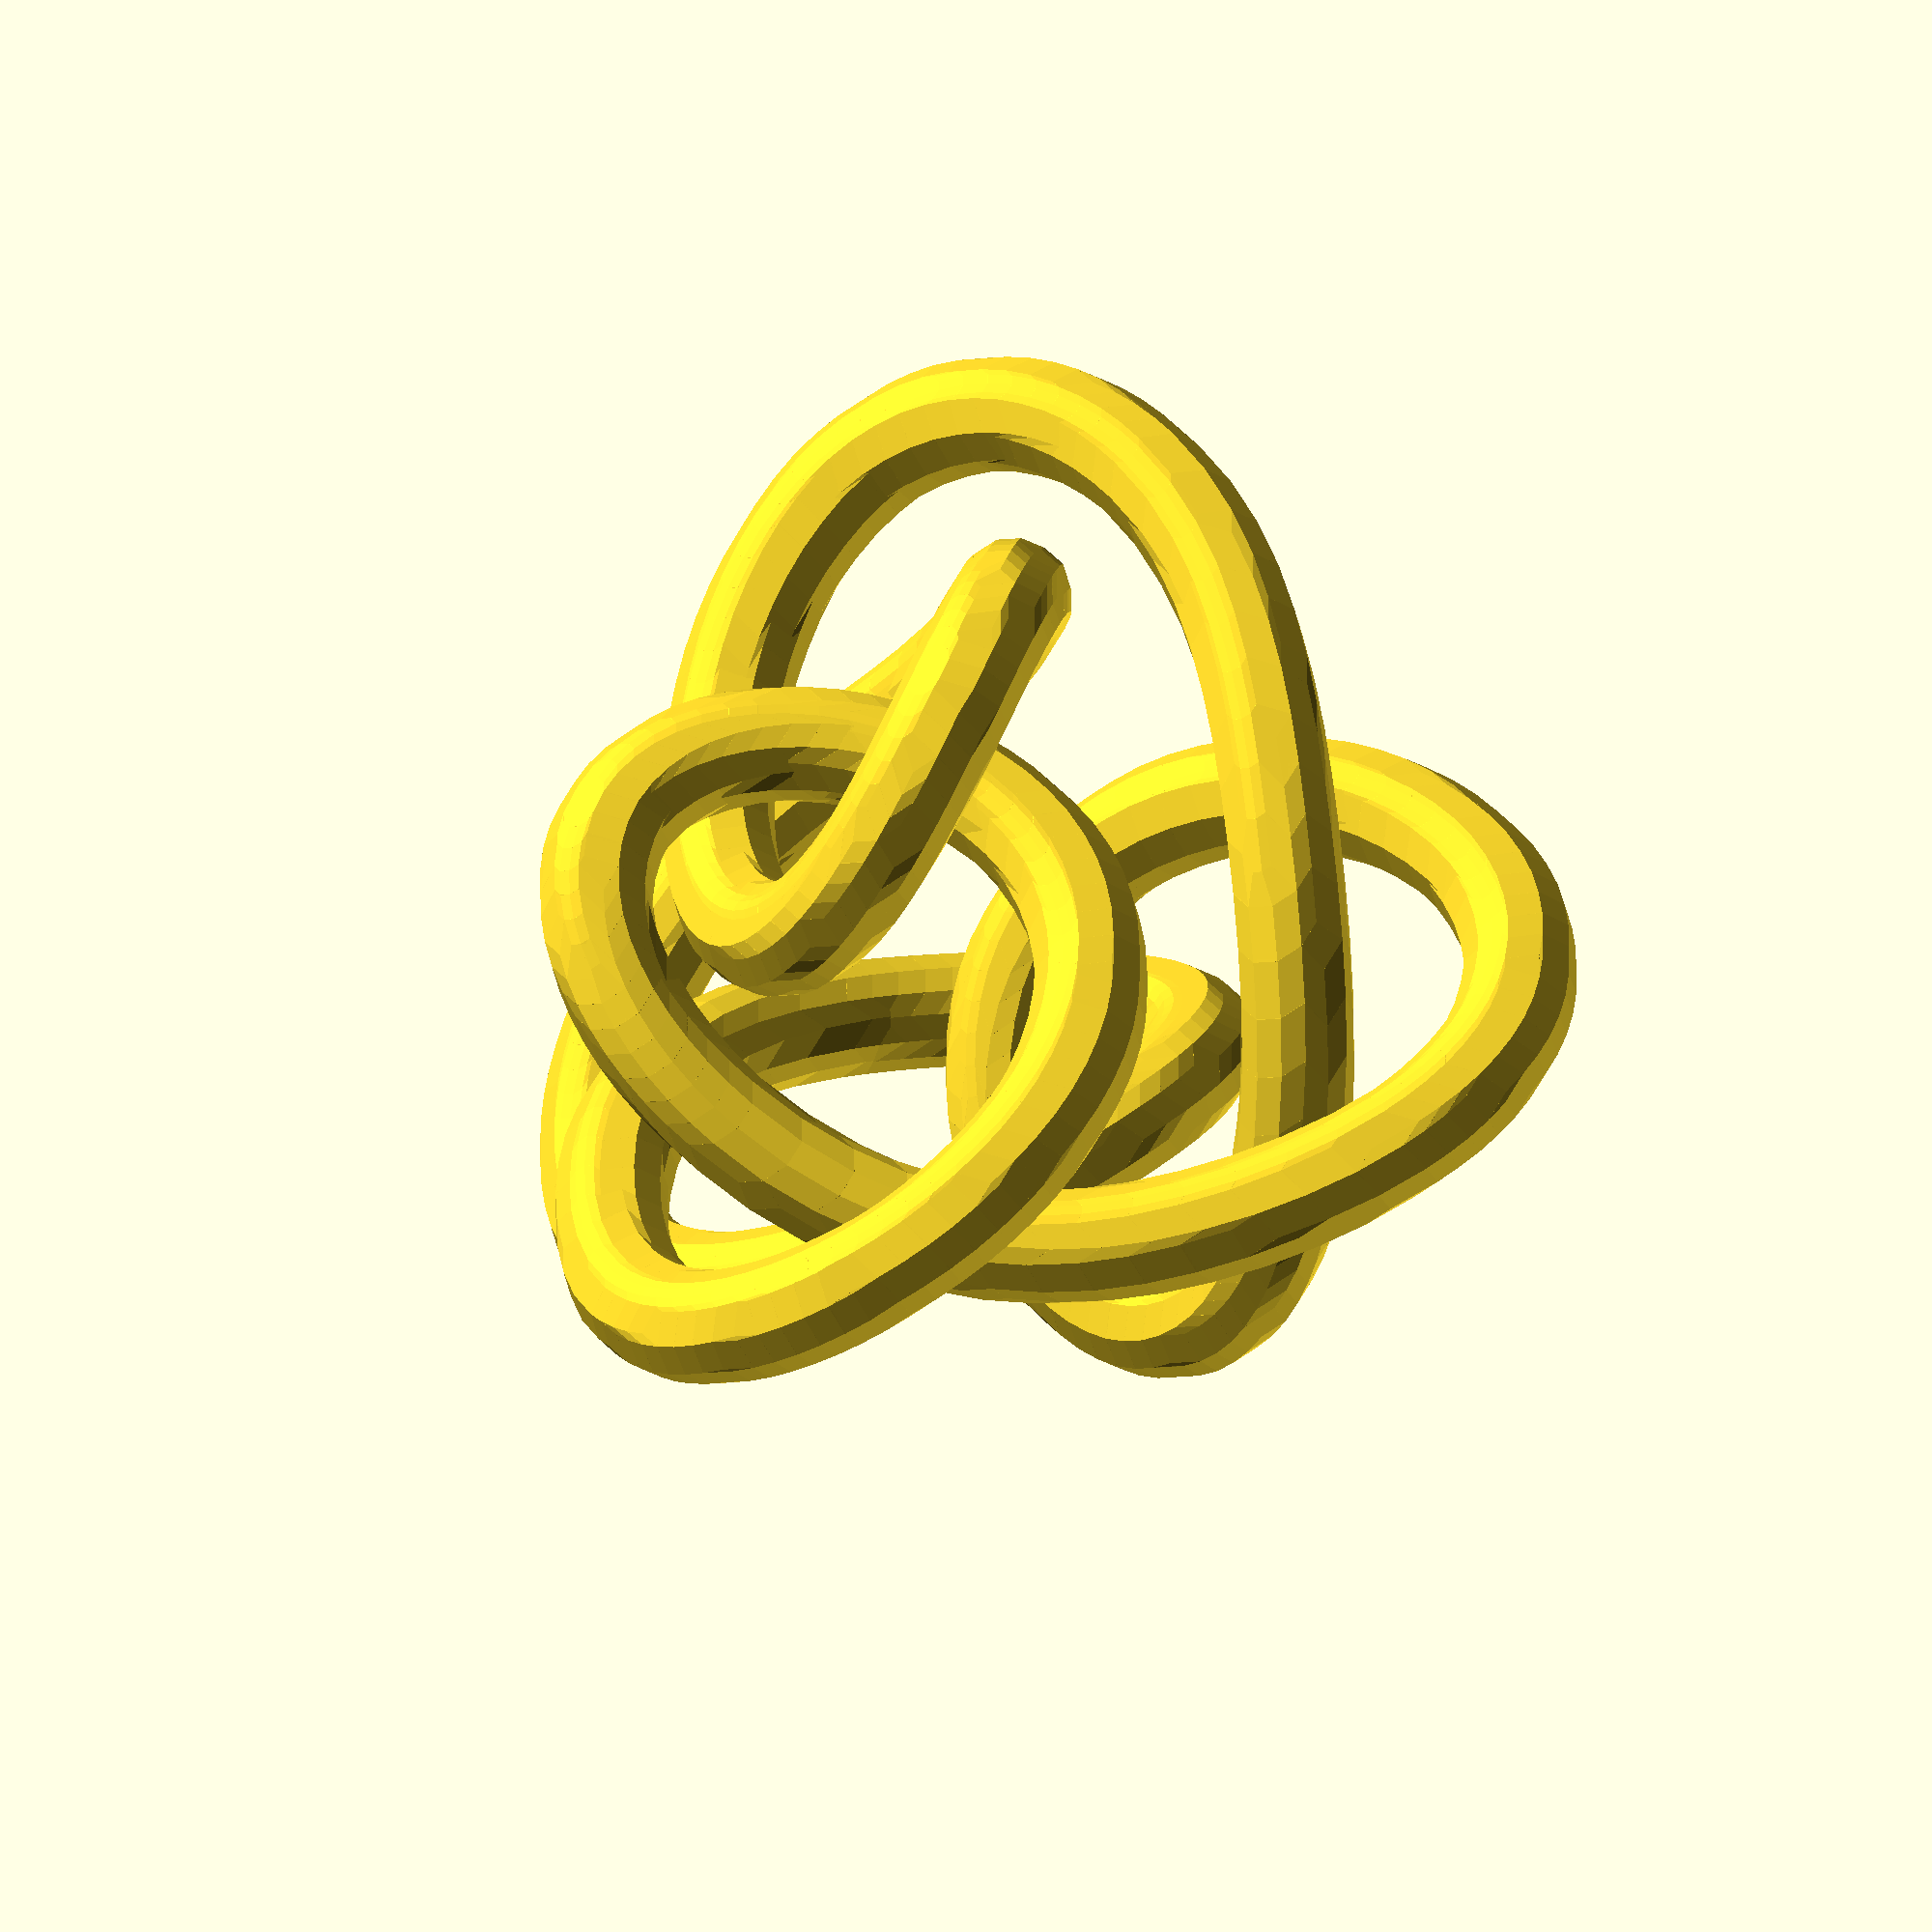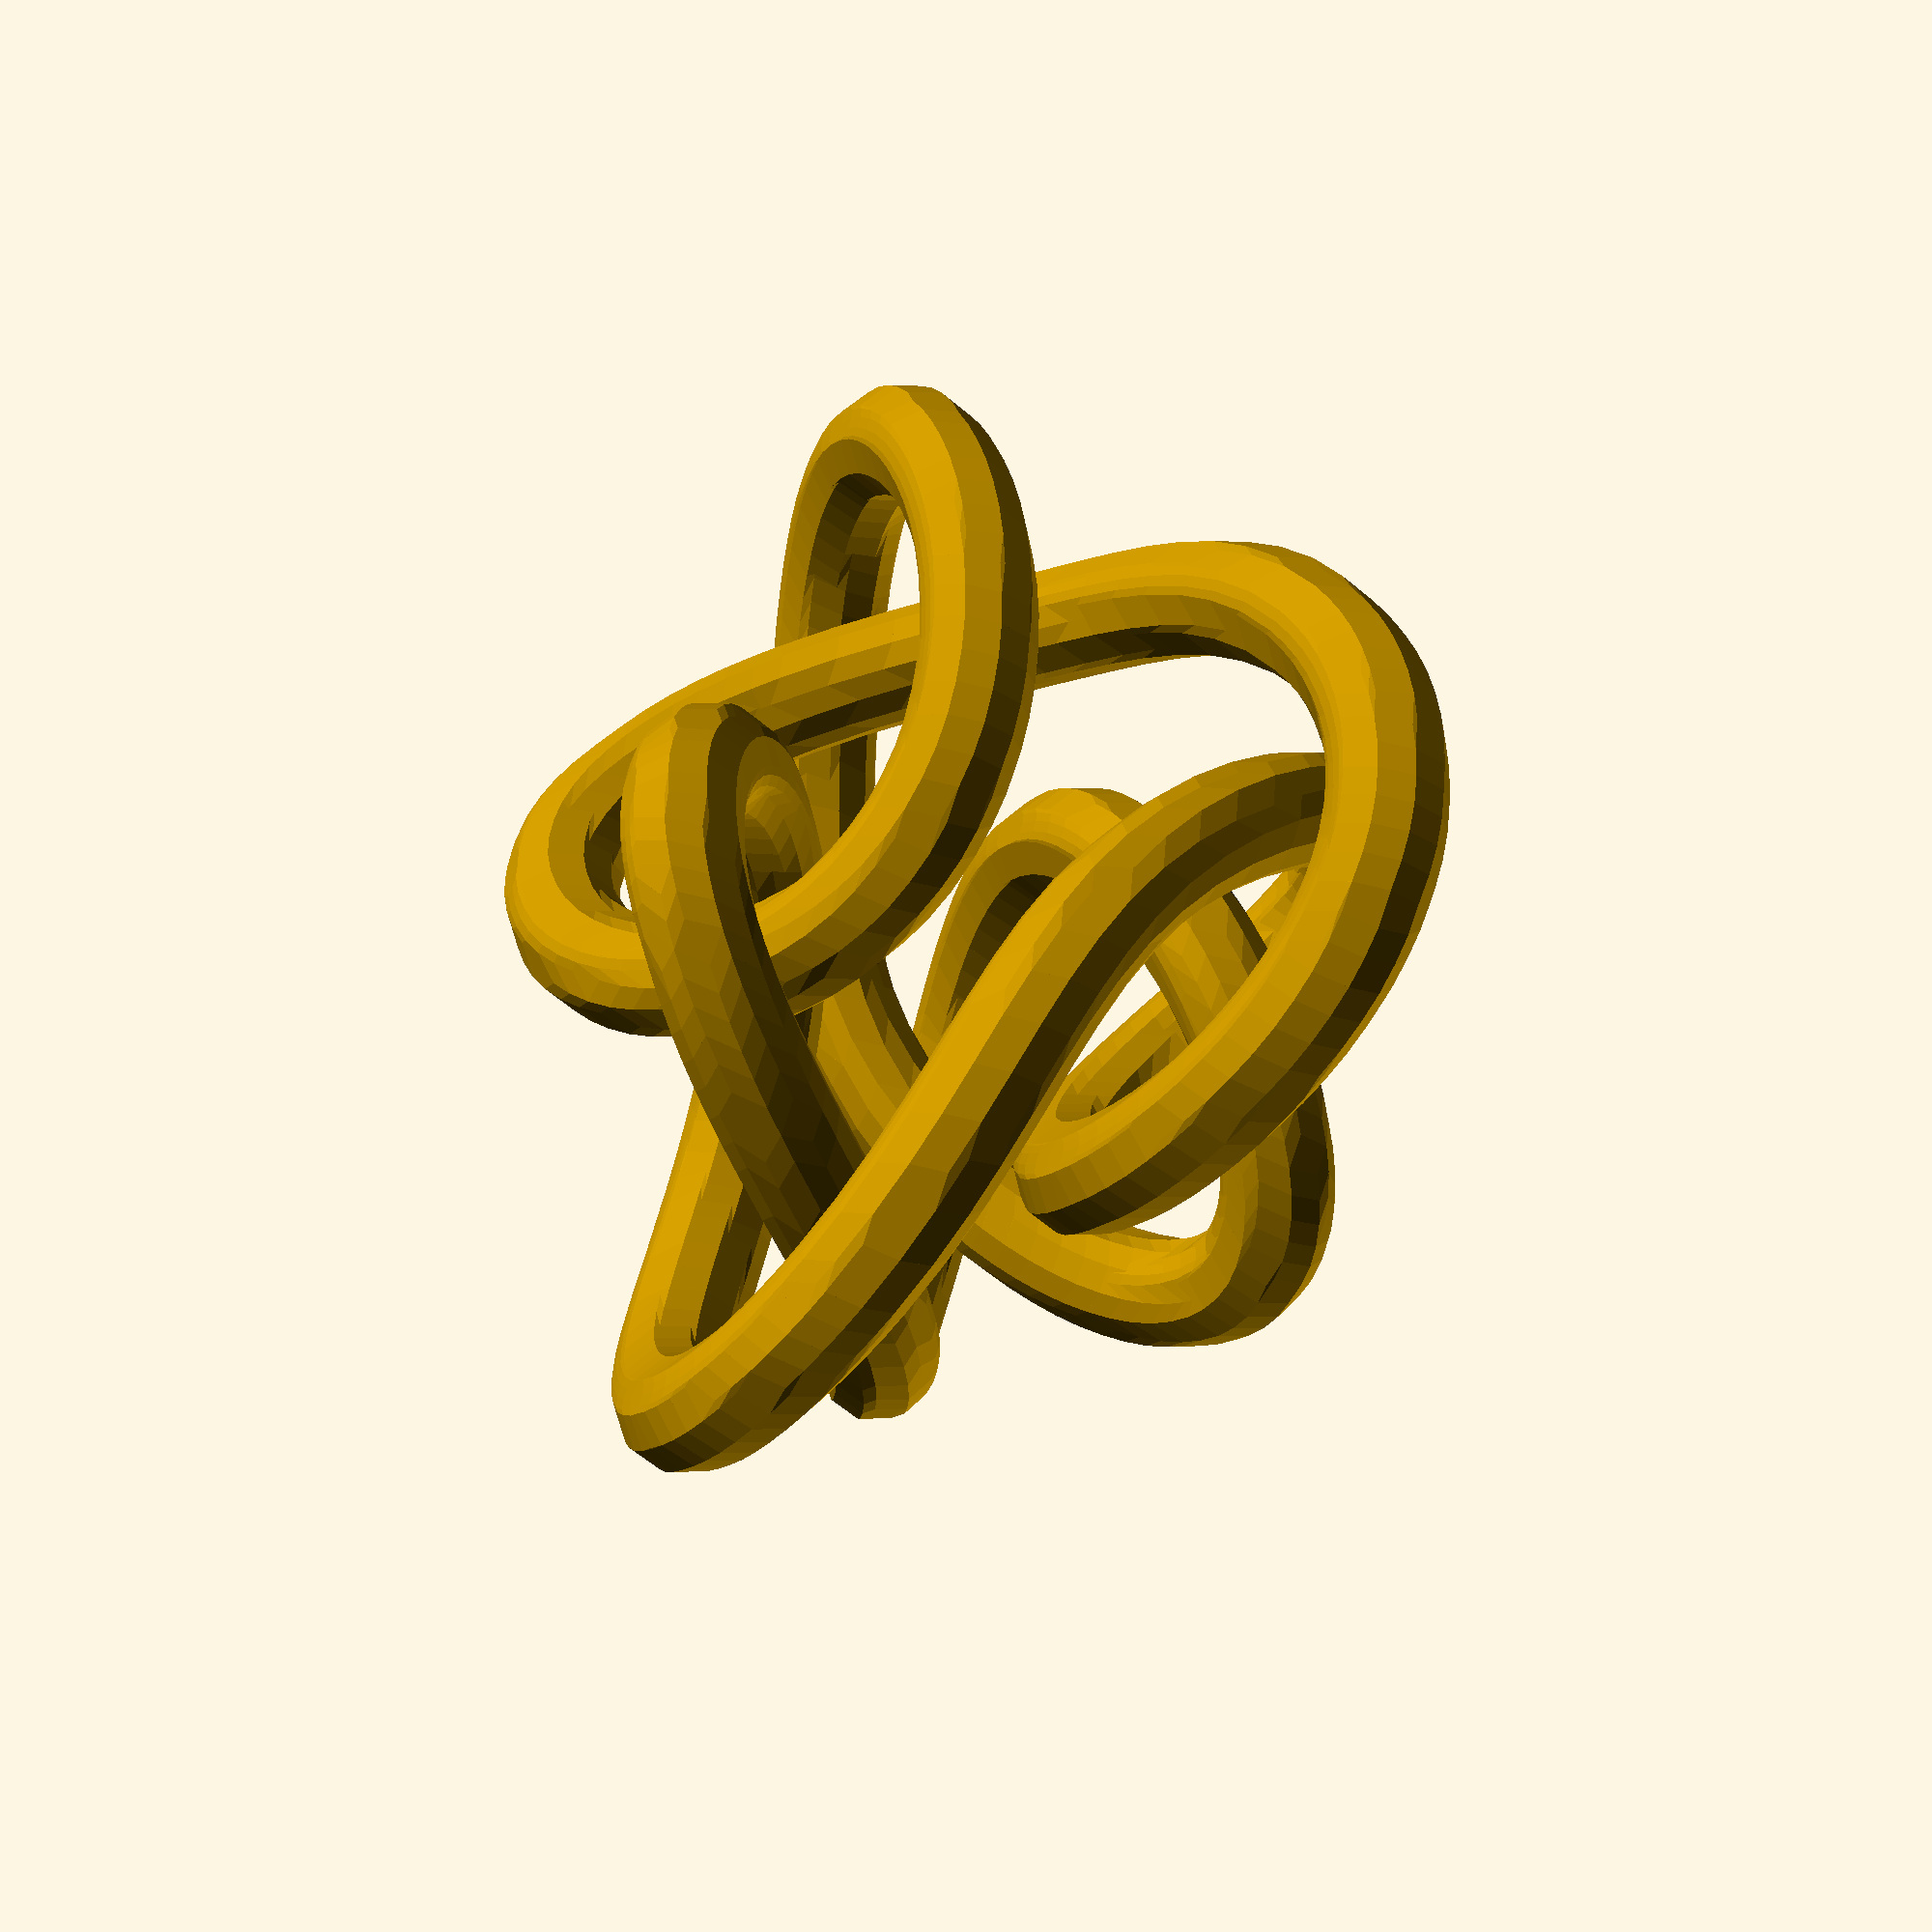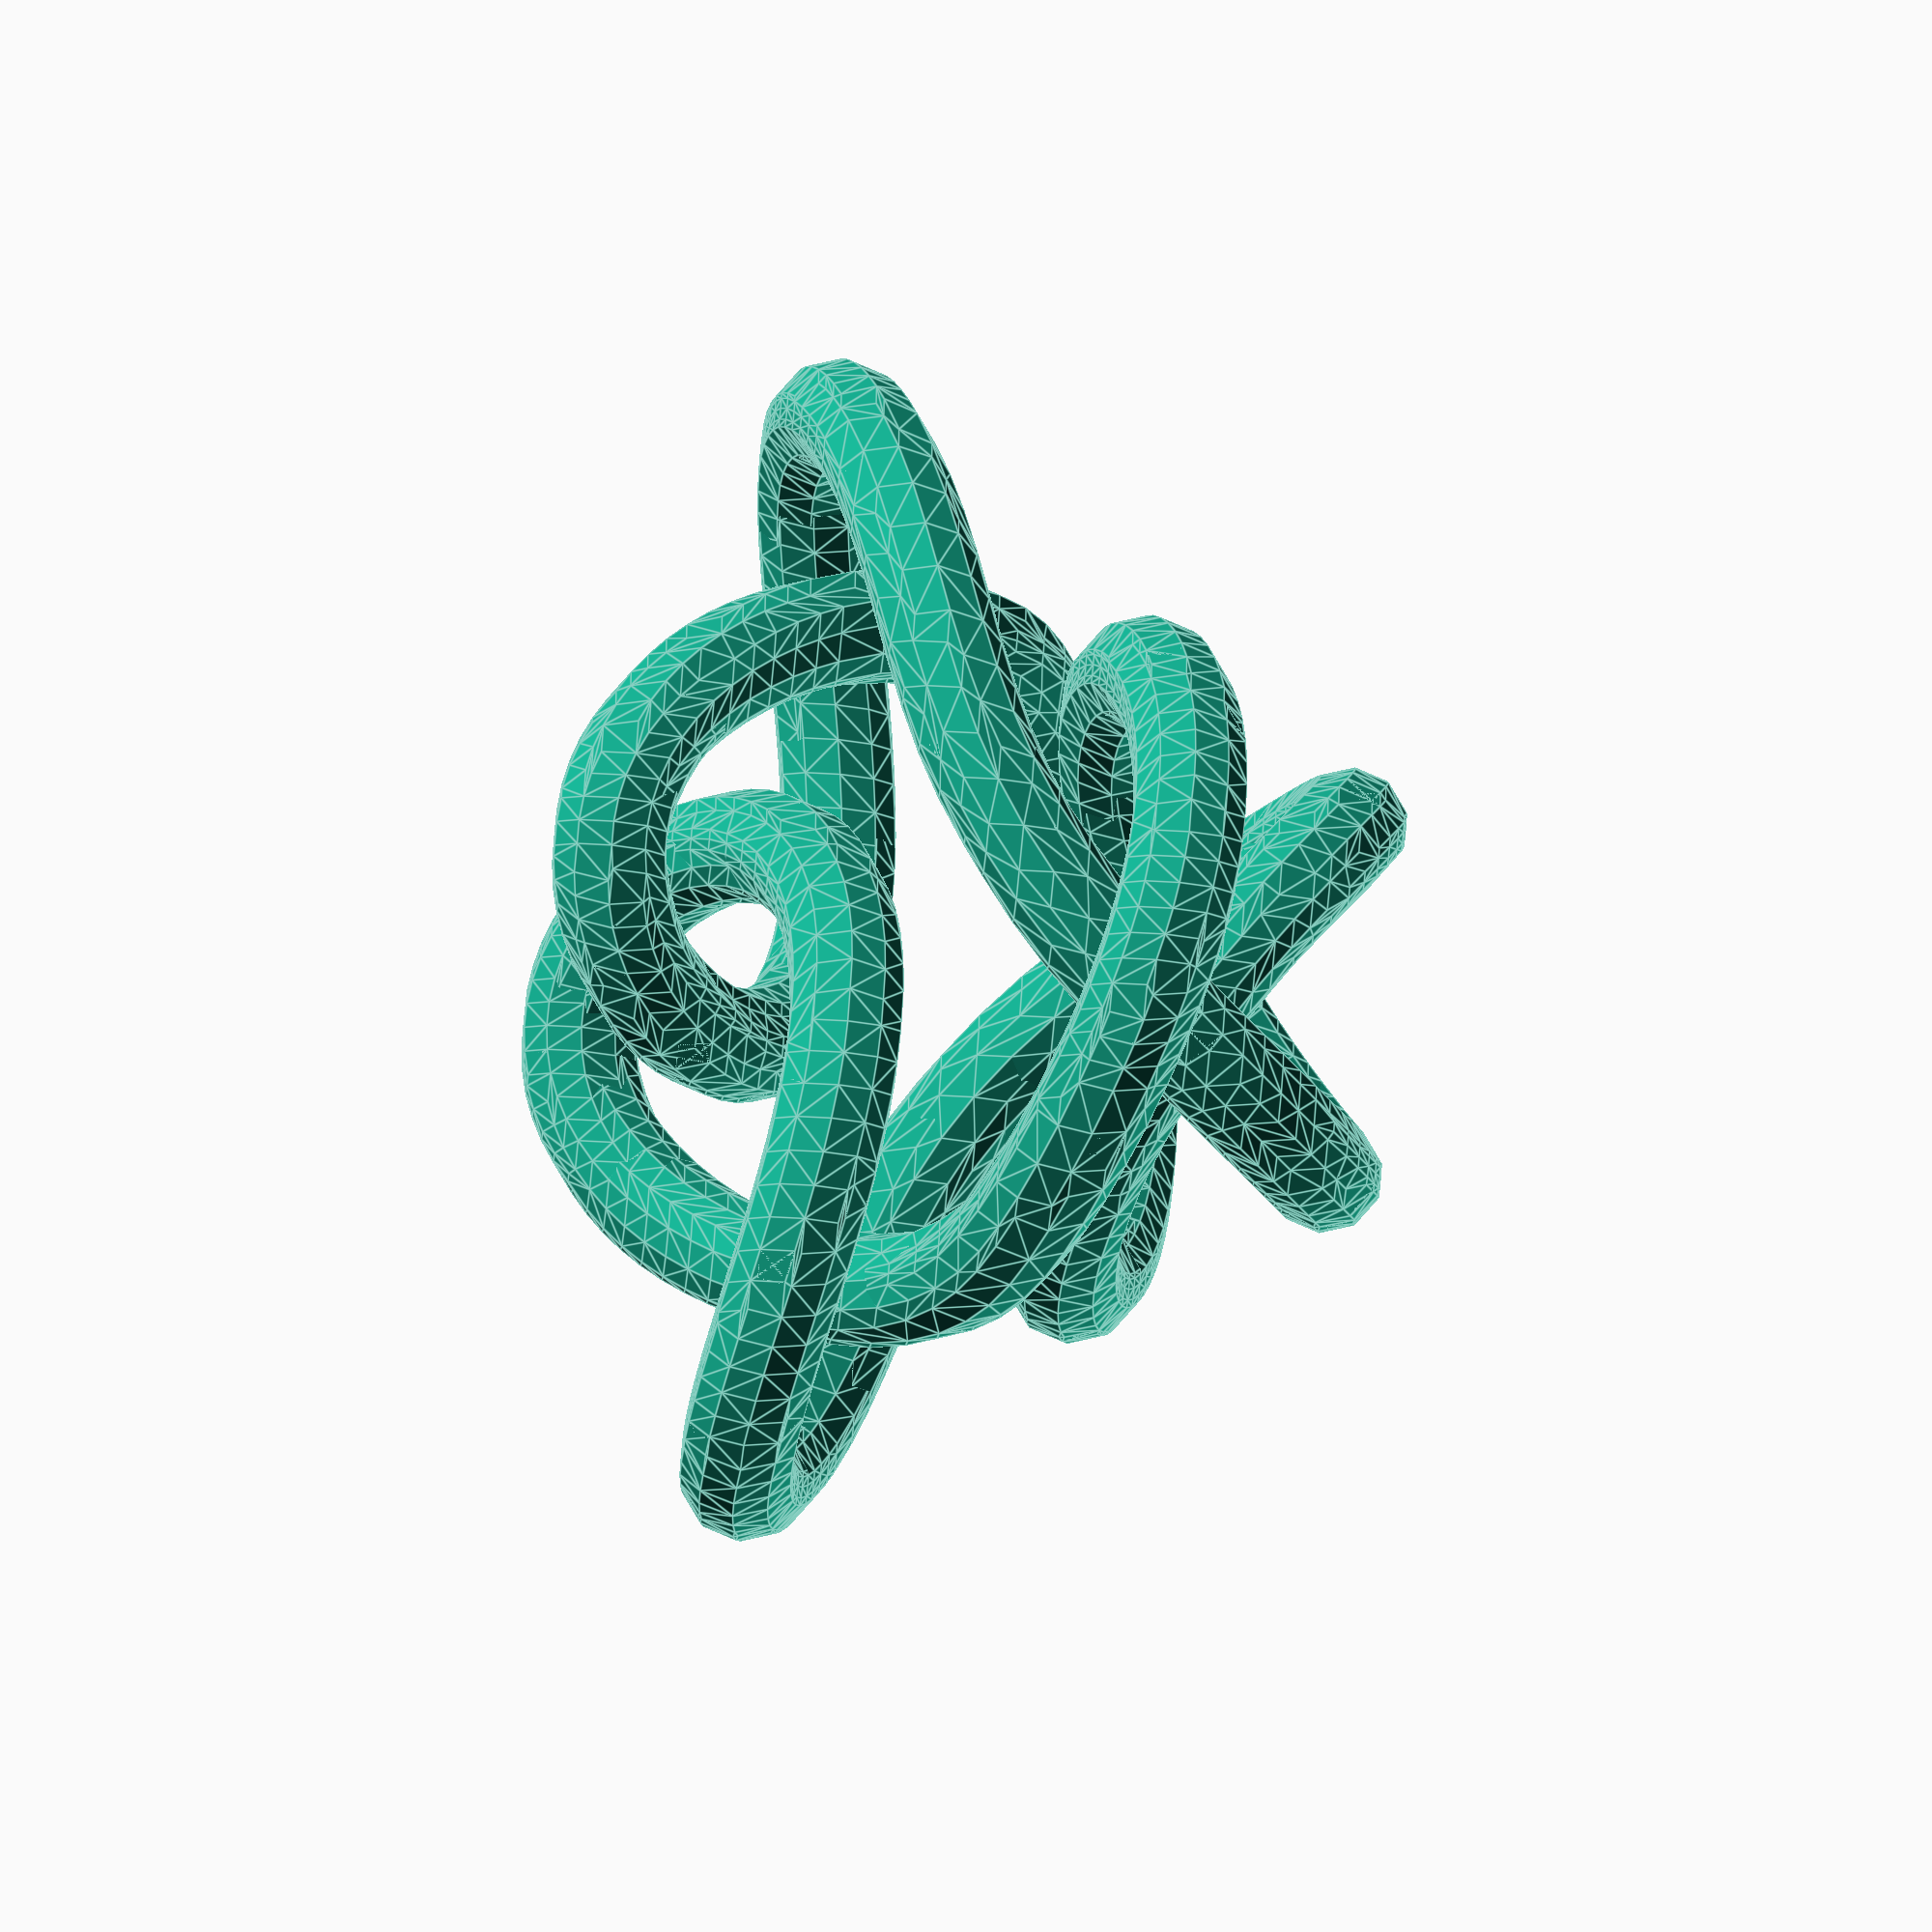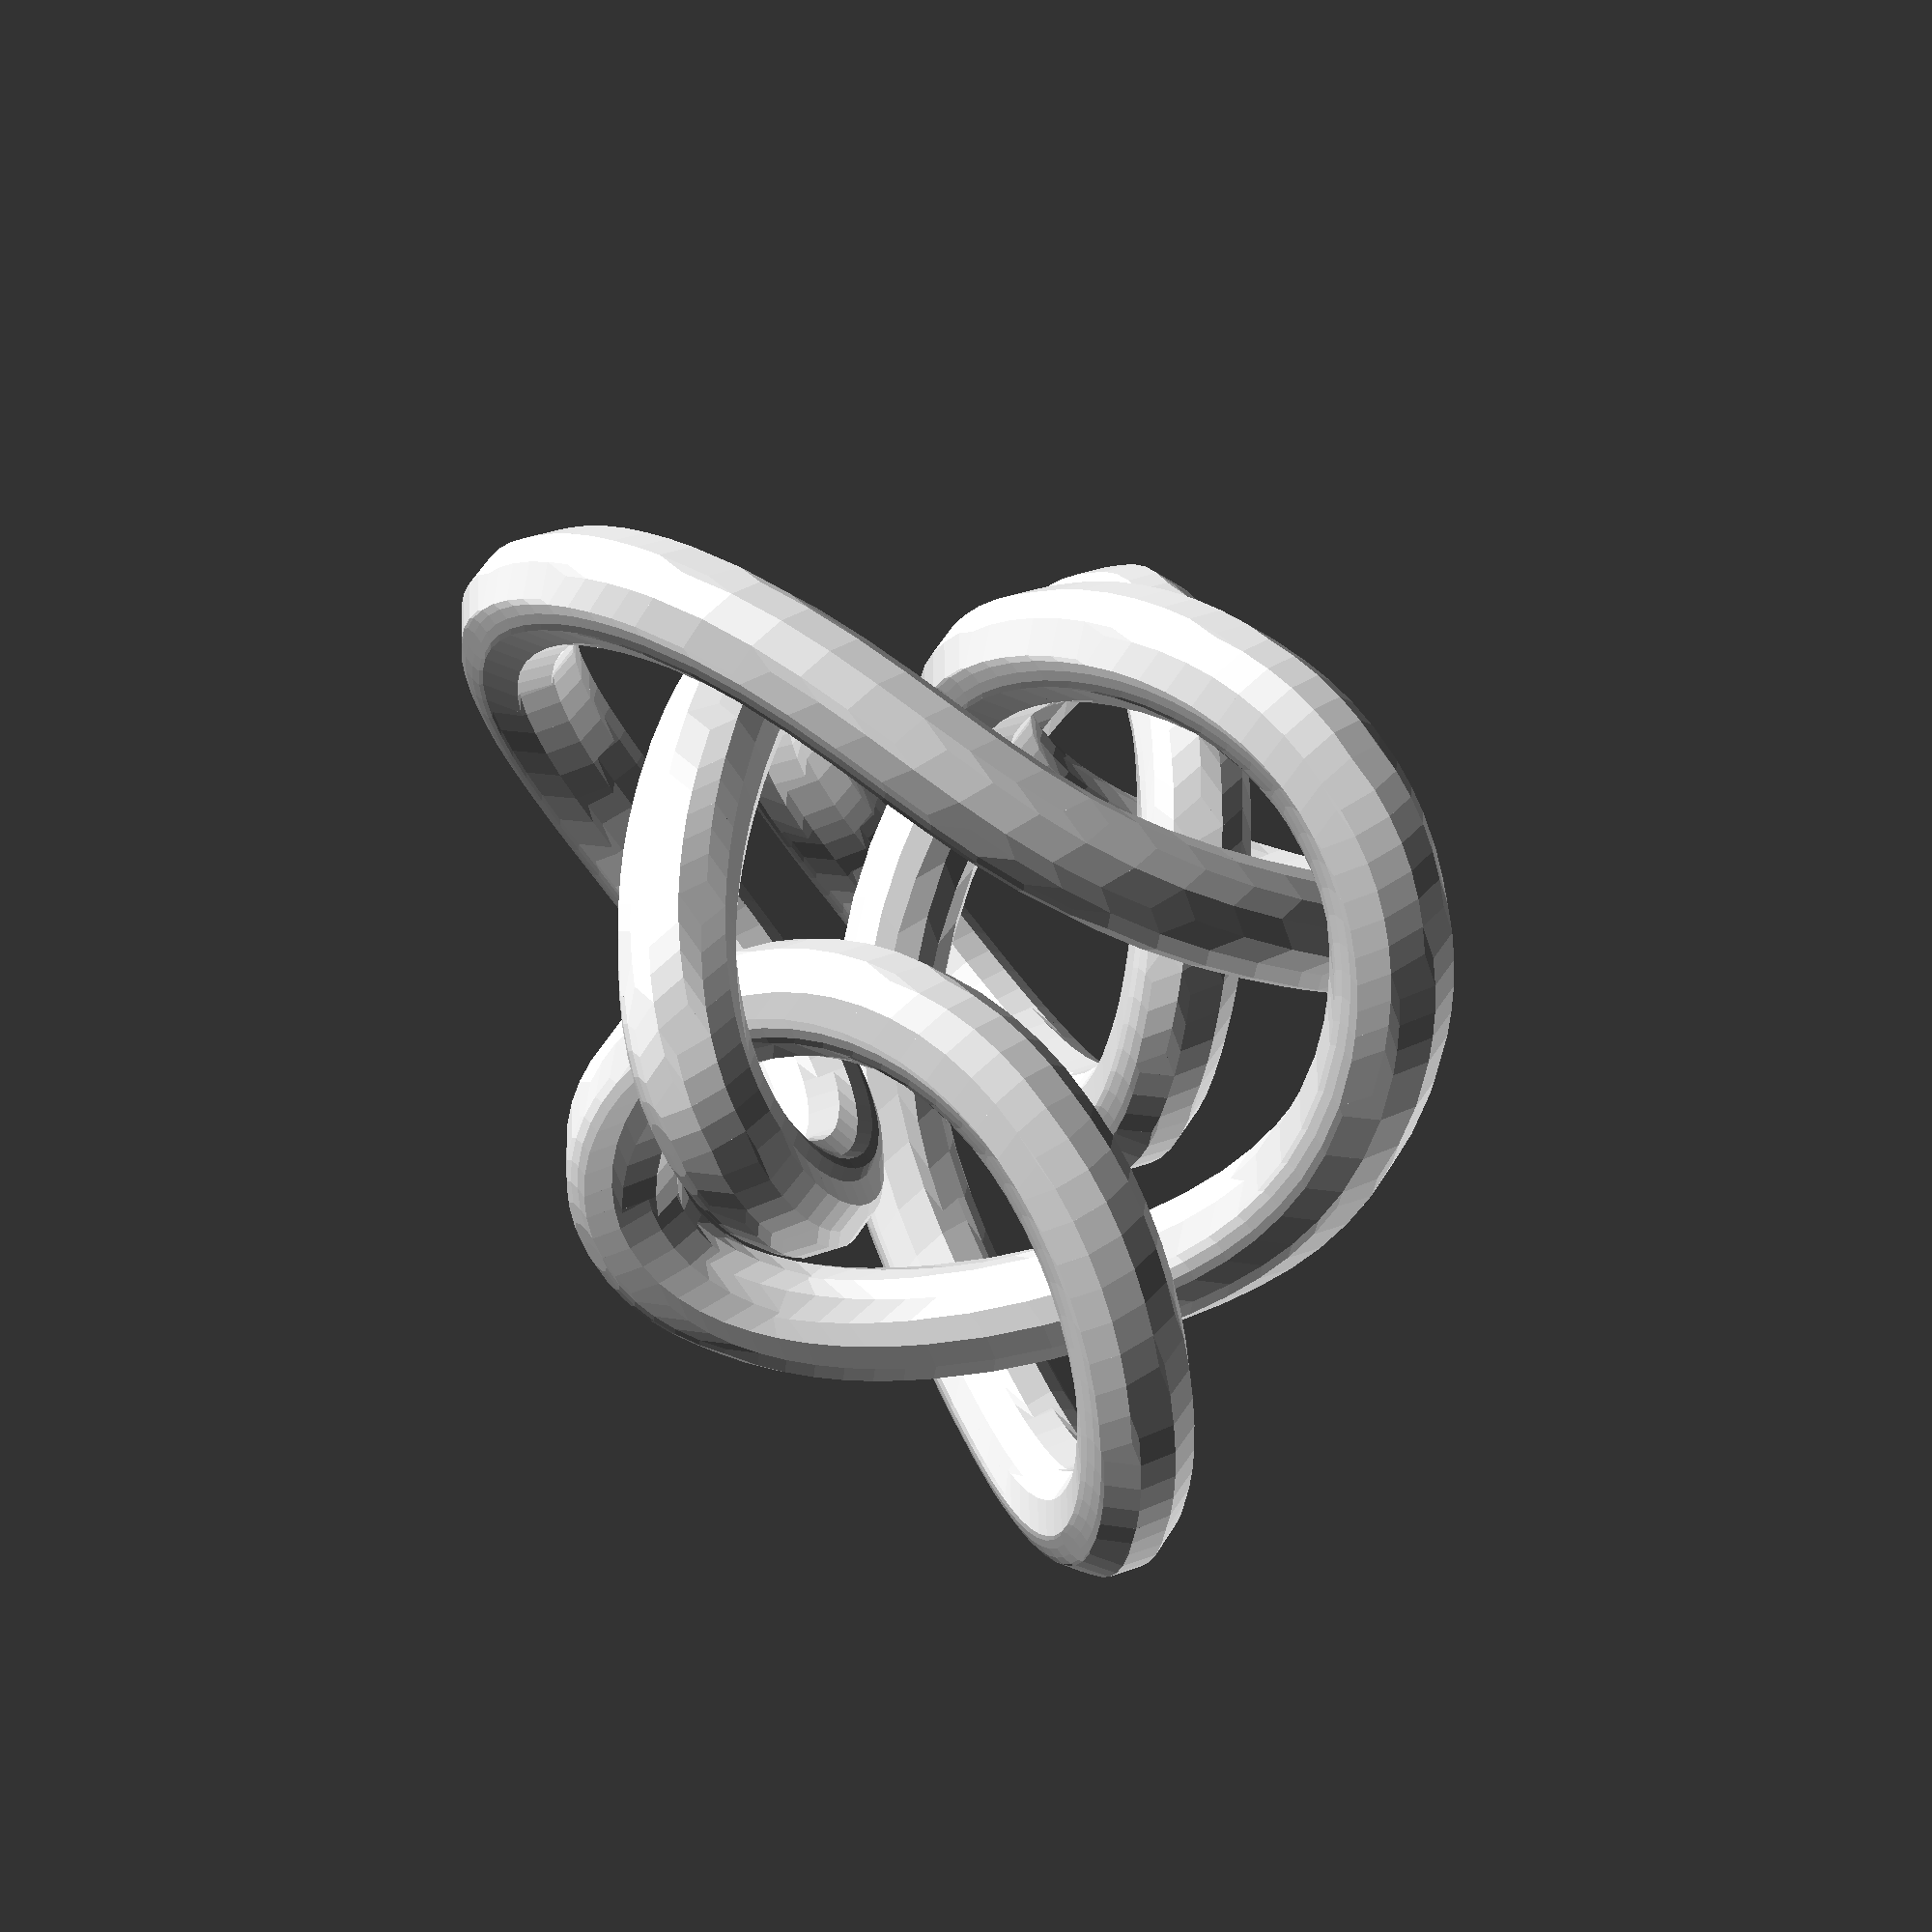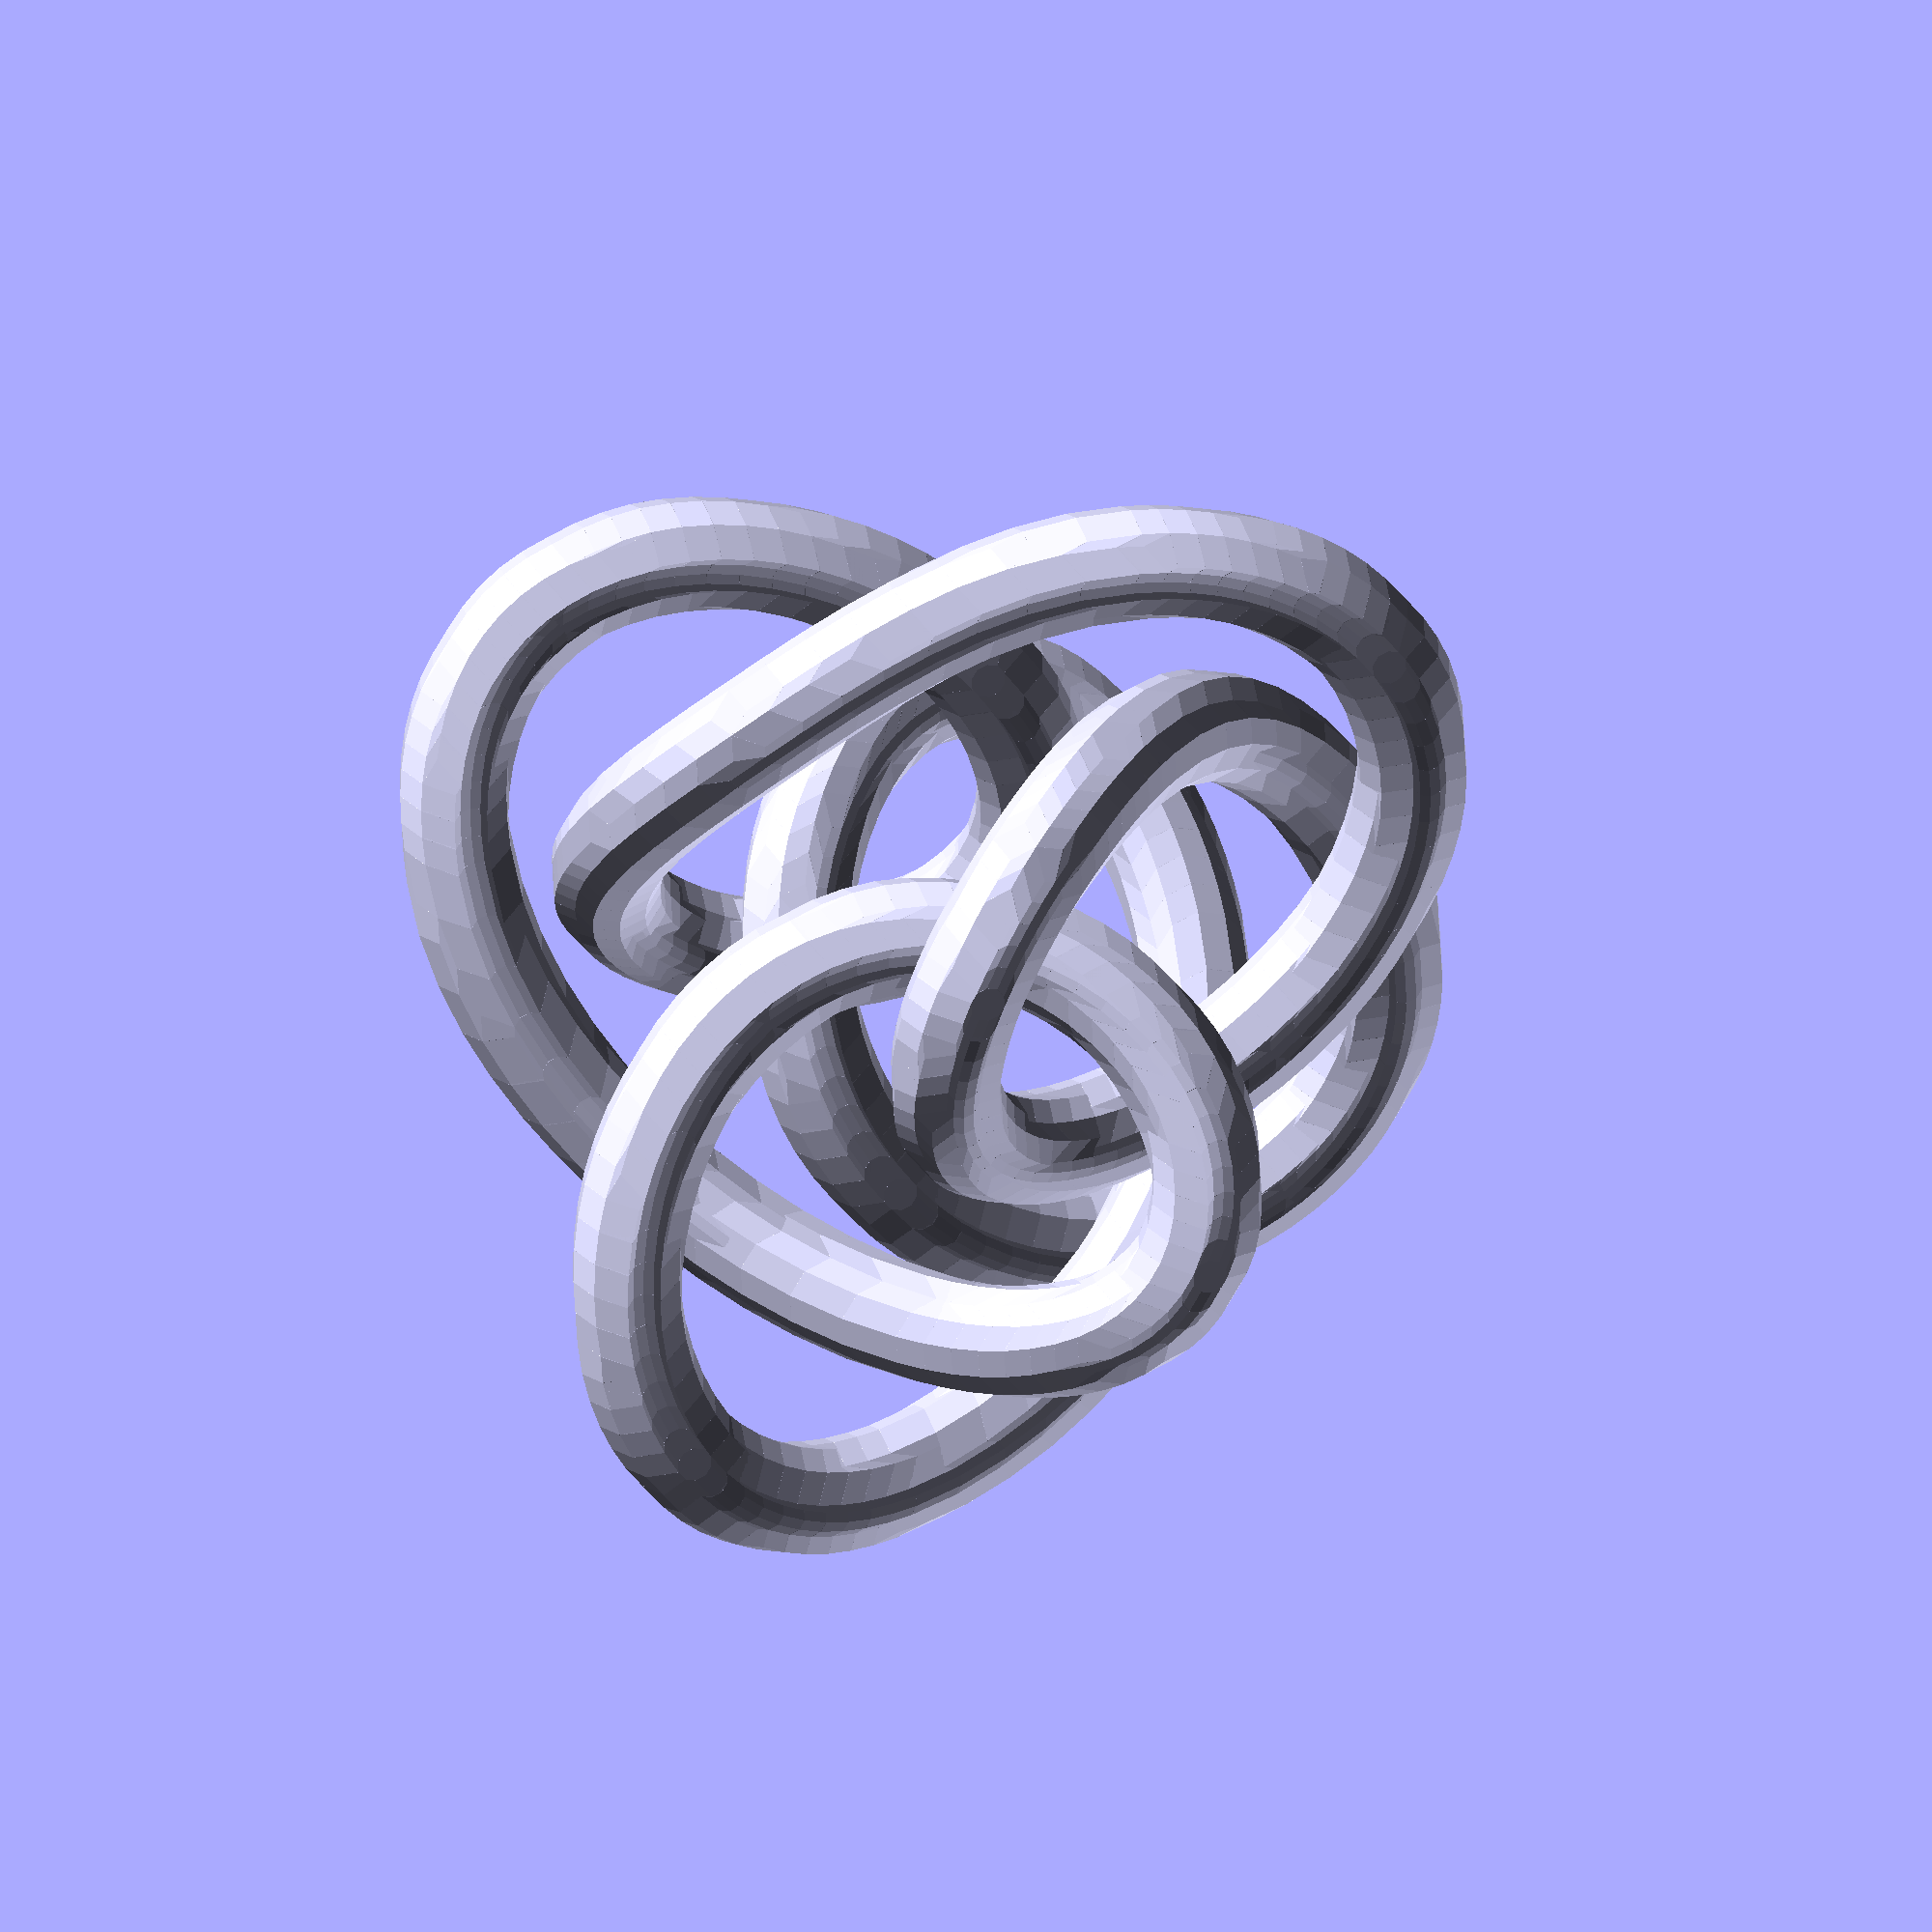
<openscad>
 //% Knot d476628
 //%created with makefile.z4, level =  4
 //% process with  doknotscad.z4
 //% adjusted with knotadjust.z4.f
 //% adjusted with knotadjust.z4.f
 //% adjusted with knotadjust.z4.f
 //% shortened with knotshorten.f
// make with infill 80%, support angle 10 deg
r1 = 3;  d1 = 10;
// Path length     51.57*d1
// tube diameter 2*r1, closest approach d1-2*r1
 hull(){
translate(v=[-0.778*d1, 2.542*d1, 0.963*d1])sphere(r=r1);
translate(v=[-0.653*d1, 2.621*d1, 0.971*d1])sphere(r=r1);}
 hull(){
translate(v=[-0.653*d1, 2.621*d1, 0.971*d1])sphere(r=r1);
translate(v=[-0.524*d1, 2.684*d1, 0.973*d1])sphere(r=r1);}
 hull(){
translate(v=[-0.524*d1, 2.684*d1, 0.973*d1])sphere(r=r1);
translate(v=[-0.390*d1, 2.731*d1, 0.968*d1])sphere(r=r1);}
 hull(){
translate(v=[-0.390*d1, 2.731*d1, 0.968*d1])sphere(r=r1);
translate(v=[-0.254*d1, 2.761*d1, 0.956*d1])sphere(r=r1);}
 hull(){
translate(v=[-0.254*d1, 2.761*d1, 0.956*d1])sphere(r=r1);
translate(v=[-0.117*d1, 2.776*d1, 0.939*d1])sphere(r=r1);}
 hull(){
translate(v=[-0.117*d1, 2.776*d1, 0.939*d1])sphere(r=r1);
translate(v=[ 0.019*d1, 2.775*d1, 0.917*d1])sphere(r=r1);}
 hull(){
translate(v=[ 0.019*d1, 2.775*d1, 0.917*d1])sphere(r=r1);
translate(v=[ 0.154*d1, 2.759*d1, 0.889*d1])sphere(r=r1);}
 hull(){
translate(v=[ 0.154*d1, 2.759*d1, 0.889*d1])sphere(r=r1);
translate(v=[ 0.286*d1, 2.729*d1, 0.857*d1])sphere(r=r1);}
 hull(){
translate(v=[ 0.286*d1, 2.729*d1, 0.857*d1])sphere(r=r1);
translate(v=[ 0.414*d1, 2.686*d1, 0.822*d1])sphere(r=r1);}
 hull(){
translate(v=[ 0.414*d1, 2.686*d1, 0.822*d1])sphere(r=r1);
translate(v=[ 0.538*d1, 2.630*d1, 0.785*d1])sphere(r=r1);}
 hull(){
translate(v=[ 0.538*d1, 2.630*d1, 0.785*d1])sphere(r=r1);
translate(v=[ 0.656*d1, 2.563*d1, 0.745*d1])sphere(r=r1);}
 hull(){
translate(v=[ 0.656*d1, 2.563*d1, 0.745*d1])sphere(r=r1);
translate(v=[ 0.768*d1, 2.487*d1, 0.705*d1])sphere(r=r1);}
 hull(){
translate(v=[ 0.768*d1, 2.487*d1, 0.705*d1])sphere(r=r1);
translate(v=[ 0.975*d1, 2.309*d1, 0.623*d1])sphere(r=r1);}
 hull(){
translate(v=[ 0.975*d1, 2.309*d1, 0.623*d1])sphere(r=r1);
translate(v=[ 1.155*d1, 2.104*d1, 0.542*d1])sphere(r=r1);}
 hull(){
translate(v=[ 1.155*d1, 2.104*d1, 0.542*d1])sphere(r=r1);
translate(v=[ 1.309*d1, 1.883*d1, 0.465*d1])sphere(r=r1);}
 hull(){
translate(v=[ 1.309*d1, 1.883*d1, 0.465*d1])sphere(r=r1);
translate(v=[ 1.437*d1, 1.650*d1, 0.388*d1])sphere(r=r1);}
 hull(){
translate(v=[ 1.437*d1, 1.650*d1, 0.388*d1])sphere(r=r1);
translate(v=[ 1.543*d1, 1.413*d1, 0.309*d1])sphere(r=r1);}
 hull(){
translate(v=[ 1.543*d1, 1.413*d1, 0.309*d1])sphere(r=r1);
translate(v=[ 1.627*d1, 1.176*d1, 0.221*d1])sphere(r=r1);}
 hull(){
translate(v=[ 1.627*d1, 1.176*d1, 0.221*d1])sphere(r=r1);
translate(v=[ 1.690*d1, 0.939*d1, 0.118*d1])sphere(r=r1);}
 hull(){
translate(v=[ 1.690*d1, 0.939*d1, 0.118*d1])sphere(r=r1);
translate(v=[ 1.733*d1, 0.706*d1,-0.005*d1])sphere(r=r1);}
 hull(){
translate(v=[ 1.733*d1, 0.706*d1,-0.005*d1])sphere(r=r1);
translate(v=[ 1.755*d1, 0.476*d1,-0.154*d1])sphere(r=r1);}
 hull(){
translate(v=[ 1.755*d1, 0.476*d1,-0.154*d1])sphere(r=r1);
translate(v=[ 1.753*d1, 0.250*d1,-0.330*d1])sphere(r=r1);}
 hull(){
translate(v=[ 1.753*d1, 0.250*d1,-0.330*d1])sphere(r=r1);
translate(v=[ 1.724*d1, 0.031*d1,-0.531*d1])sphere(r=r1);}
 hull(){
translate(v=[ 1.724*d1, 0.031*d1,-0.531*d1])sphere(r=r1);
translate(v=[ 1.666*d1,-0.180*d1,-0.753*d1])sphere(r=r1);}
 hull(){
translate(v=[ 1.666*d1,-0.180*d1,-0.753*d1])sphere(r=r1);
translate(v=[ 1.575*d1,-0.378*d1,-0.985*d1])sphere(r=r1);}
 hull(){
translate(v=[ 1.575*d1,-0.378*d1,-0.985*d1])sphere(r=r1);
translate(v=[ 1.517*d1,-0.471*d1,-1.102*d1])sphere(r=r1);}
 hull(){
translate(v=[ 1.517*d1,-0.471*d1,-1.102*d1])sphere(r=r1);
translate(v=[ 1.451*d1,-0.559*d1,-1.218*d1])sphere(r=r1);}
 hull(){
translate(v=[ 1.451*d1,-0.559*d1,-1.218*d1])sphere(r=r1);
translate(v=[ 1.376*d1,-0.641*d1,-1.330*d1])sphere(r=r1);}
 hull(){
translate(v=[ 1.376*d1,-0.641*d1,-1.330*d1])sphere(r=r1);
translate(v=[ 1.293*d1,-0.716*d1,-1.436*d1])sphere(r=r1);}
 hull(){
translate(v=[ 1.293*d1,-0.716*d1,-1.436*d1])sphere(r=r1);
translate(v=[ 1.201*d1,-0.783*d1,-1.536*d1])sphere(r=r1);}
 hull(){
translate(v=[ 1.201*d1,-0.783*d1,-1.536*d1])sphere(r=r1);
translate(v=[ 1.103*d1,-0.842*d1,-1.626*d1])sphere(r=r1);}
 hull(){
translate(v=[ 1.103*d1,-0.842*d1,-1.626*d1])sphere(r=r1);
translate(v=[ 0.998*d1,-0.892*d1,-1.707*d1])sphere(r=r1);}
 hull(){
translate(v=[ 0.998*d1,-0.892*d1,-1.707*d1])sphere(r=r1);
translate(v=[ 0.887*d1,-0.931*d1,-1.776*d1])sphere(r=r1);}
 hull(){
translate(v=[ 0.887*d1,-0.931*d1,-1.776*d1])sphere(r=r1);
translate(v=[ 0.771*d1,-0.958*d1,-1.832*d1])sphere(r=r1);}
 hull(){
translate(v=[ 0.771*d1,-0.958*d1,-1.832*d1])sphere(r=r1);
translate(v=[ 0.652*d1,-0.974*d1,-1.875*d1])sphere(r=r1);}
 hull(){
translate(v=[ 0.652*d1,-0.974*d1,-1.875*d1])sphere(r=r1);
translate(v=[ 0.530*d1,-0.977*d1,-1.903*d1])sphere(r=r1);}
 hull(){
translate(v=[ 0.530*d1,-0.977*d1,-1.903*d1])sphere(r=r1);
translate(v=[ 0.408*d1,-0.968*d1,-1.916*d1])sphere(r=r1);}
 hull(){
translate(v=[ 0.408*d1,-0.968*d1,-1.916*d1])sphere(r=r1);
translate(v=[ 0.287*d1,-0.945*d1,-1.915*d1])sphere(r=r1);}
 hull(){
translate(v=[ 0.287*d1,-0.945*d1,-1.915*d1])sphere(r=r1);
translate(v=[ 0.169*d1,-0.908*d1,-1.898*d1])sphere(r=r1);}
 hull(){
translate(v=[ 0.169*d1,-0.908*d1,-1.898*d1])sphere(r=r1);
translate(v=[ 0.055*d1,-0.858*d1,-1.868*d1])sphere(r=r1);}
 hull(){
translate(v=[ 0.055*d1,-0.858*d1,-1.868*d1])sphere(r=r1);
translate(v=[-0.053*d1,-0.796*d1,-1.825*d1])sphere(r=r1);}
 hull(){
translate(v=[-0.053*d1,-0.796*d1,-1.825*d1])sphere(r=r1);
translate(v=[-0.154*d1,-0.720*d1,-1.770*d1])sphere(r=r1);}
 hull(){
translate(v=[-0.154*d1,-0.720*d1,-1.770*d1])sphere(r=r1);
translate(v=[-0.244*d1,-0.632*d1,-1.704*d1])sphere(r=r1);}
 hull(){
translate(v=[-0.244*d1,-0.632*d1,-1.704*d1])sphere(r=r1);
translate(v=[-0.323*d1,-0.533*d1,-1.629*d1])sphere(r=r1);}
 hull(){
translate(v=[-0.323*d1,-0.533*d1,-1.629*d1])sphere(r=r1);
translate(v=[-0.390*d1,-0.424*d1,-1.547*d1])sphere(r=r1);}
 hull(){
translate(v=[-0.390*d1,-0.424*d1,-1.547*d1])sphere(r=r1);
translate(v=[-0.442*d1,-0.306*d1,-1.459*d1])sphere(r=r1);}
 hull(){
translate(v=[-0.442*d1,-0.306*d1,-1.459*d1])sphere(r=r1);
translate(v=[-0.479*d1,-0.180*d1,-1.369*d1])sphere(r=r1);}
 hull(){
translate(v=[-0.479*d1,-0.180*d1,-1.369*d1])sphere(r=r1);
translate(v=[-0.500*d1,-0.049*d1,-1.277*d1])sphere(r=r1);}
 hull(){
translate(v=[-0.500*d1,-0.049*d1,-1.277*d1])sphere(r=r1);
translate(v=[-0.503*d1, 0.087*d1,-1.186*d1])sphere(r=r1);}
 hull(){
translate(v=[-0.503*d1, 0.087*d1,-1.186*d1])sphere(r=r1);
translate(v=[-0.489*d1, 0.225*d1,-1.097*d1])sphere(r=r1);}
 hull(){
translate(v=[-0.489*d1, 0.225*d1,-1.097*d1])sphere(r=r1);
translate(v=[-0.456*d1, 0.363*d1,-1.013*d1])sphere(r=r1);}
 hull(){
translate(v=[-0.456*d1, 0.363*d1,-1.013*d1])sphere(r=r1);
translate(v=[-0.406*d1, 0.501*d1,-0.935*d1])sphere(r=r1);}
 hull(){
translate(v=[-0.406*d1, 0.501*d1,-0.935*d1])sphere(r=r1);
translate(v=[-0.338*d1, 0.634*d1,-0.865*d1])sphere(r=r1);}
 hull(){
translate(v=[-0.338*d1, 0.634*d1,-0.865*d1])sphere(r=r1);
translate(v=[-0.252*d1, 0.763*d1,-0.803*d1])sphere(r=r1);}
 hull(){
translate(v=[-0.252*d1, 0.763*d1,-0.803*d1])sphere(r=r1);
translate(v=[-0.150*d1, 0.885*d1,-0.751*d1])sphere(r=r1);}
 hull(){
translate(v=[-0.150*d1, 0.885*d1,-0.751*d1])sphere(r=r1);
translate(v=[-0.033*d1, 0.997*d1,-0.708*d1])sphere(r=r1);}
 hull(){
translate(v=[-0.033*d1, 0.997*d1,-0.708*d1])sphere(r=r1);
translate(v=[ 0.098*d1, 1.100*d1,-0.677*d1])sphere(r=r1);}
 hull(){
translate(v=[ 0.098*d1, 1.100*d1,-0.677*d1])sphere(r=r1);
translate(v=[ 0.242*d1, 1.190*d1,-0.655*d1])sphere(r=r1);}
 hull(){
translate(v=[ 0.242*d1, 1.190*d1,-0.655*d1])sphere(r=r1);
translate(v=[ 0.396*d1, 1.267*d1,-0.644*d1])sphere(r=r1);}
 hull(){
translate(v=[ 0.396*d1, 1.267*d1,-0.644*d1])sphere(r=r1);
translate(v=[ 0.560*d1, 1.330*d1,-0.643*d1])sphere(r=r1);}
 hull(){
translate(v=[ 0.560*d1, 1.330*d1,-0.643*d1])sphere(r=r1);
translate(v=[ 0.730*d1, 1.378*d1,-0.650*d1])sphere(r=r1);}
 hull(){
translate(v=[ 0.730*d1, 1.378*d1,-0.650*d1])sphere(r=r1);
translate(v=[ 0.905*d1, 1.411*d1,-0.665*d1])sphere(r=r1);}
 hull(){
translate(v=[ 0.905*d1, 1.411*d1,-0.665*d1])sphere(r=r1);
translate(v=[ 1.082*d1, 1.427*d1,-0.687*d1])sphere(r=r1);}
 hull(){
translate(v=[ 1.082*d1, 1.427*d1,-0.687*d1])sphere(r=r1);
translate(v=[ 1.260*d1, 1.426*d1,-0.713*d1])sphere(r=r1);}
 hull(){
translate(v=[ 1.260*d1, 1.426*d1,-0.713*d1])sphere(r=r1);
translate(v=[ 1.436*d1, 1.410*d1,-0.744*d1])sphere(r=r1);}
 hull(){
translate(v=[ 1.436*d1, 1.410*d1,-0.744*d1])sphere(r=r1);
translate(v=[ 1.607*d1, 1.378*d1,-0.777*d1])sphere(r=r1);}
 hull(){
translate(v=[ 1.607*d1, 1.378*d1,-0.777*d1])sphere(r=r1);
translate(v=[ 1.773*d1, 1.330*d1,-0.811*d1])sphere(r=r1);}
 hull(){
translate(v=[ 1.773*d1, 1.330*d1,-0.811*d1])sphere(r=r1);
translate(v=[ 1.930*d1, 1.268*d1,-0.845*d1])sphere(r=r1);}
 hull(){
translate(v=[ 1.930*d1, 1.268*d1,-0.845*d1])sphere(r=r1);
translate(v=[ 2.078*d1, 1.192*d1,-0.877*d1])sphere(r=r1);}
 hull(){
translate(v=[ 2.078*d1, 1.192*d1,-0.877*d1])sphere(r=r1);
translate(v=[ 2.214*d1, 1.104*d1,-0.905*d1])sphere(r=r1);}
 hull(){
translate(v=[ 2.214*d1, 1.104*d1,-0.905*d1])sphere(r=r1);
translate(v=[ 2.338*d1, 1.005*d1,-0.930*d1])sphere(r=r1);}
 hull(){
translate(v=[ 2.338*d1, 1.005*d1,-0.930*d1])sphere(r=r1);
translate(v=[ 2.447*d1, 0.895*d1,-0.949*d1])sphere(r=r1);}
 hull(){
translate(v=[ 2.447*d1, 0.895*d1,-0.949*d1])sphere(r=r1);
translate(v=[ 2.542*d1, 0.778*d1,-0.963*d1])sphere(r=r1);}
 hull(){
translate(v=[ 2.542*d1, 0.778*d1,-0.963*d1])sphere(r=r1);
translate(v=[ 2.621*d1, 0.653*d1,-0.971*d1])sphere(r=r1);}
 hull(){
translate(v=[ 2.621*d1, 0.653*d1,-0.971*d1])sphere(r=r1);
translate(v=[ 2.684*d1, 0.524*d1,-0.973*d1])sphere(r=r1);}
 hull(){
translate(v=[ 2.684*d1, 0.524*d1,-0.973*d1])sphere(r=r1);
translate(v=[ 2.731*d1, 0.390*d1,-0.968*d1])sphere(r=r1);}
 hull(){
translate(v=[ 2.731*d1, 0.390*d1,-0.968*d1])sphere(r=r1);
translate(v=[ 2.761*d1, 0.254*d1,-0.956*d1])sphere(r=r1);}
 hull(){
translate(v=[ 2.761*d1, 0.254*d1,-0.956*d1])sphere(r=r1);
translate(v=[ 2.776*d1, 0.117*d1,-0.939*d1])sphere(r=r1);}
 hull(){
translate(v=[ 2.776*d1, 0.117*d1,-0.939*d1])sphere(r=r1);
translate(v=[ 2.775*d1,-0.019*d1,-0.917*d1])sphere(r=r1);}
 hull(){
translate(v=[ 2.775*d1,-0.019*d1,-0.917*d1])sphere(r=r1);
translate(v=[ 2.759*d1,-0.154*d1,-0.889*d1])sphere(r=r1);}
 hull(){
translate(v=[ 2.759*d1,-0.154*d1,-0.889*d1])sphere(r=r1);
translate(v=[ 2.729*d1,-0.286*d1,-0.857*d1])sphere(r=r1);}
 hull(){
translate(v=[ 2.729*d1,-0.286*d1,-0.857*d1])sphere(r=r1);
translate(v=[ 2.686*d1,-0.414*d1,-0.822*d1])sphere(r=r1);}
 hull(){
translate(v=[ 2.686*d1,-0.414*d1,-0.822*d1])sphere(r=r1);
translate(v=[ 2.630*d1,-0.538*d1,-0.785*d1])sphere(r=r1);}
 hull(){
translate(v=[ 2.630*d1,-0.538*d1,-0.785*d1])sphere(r=r1);
translate(v=[ 2.563*d1,-0.656*d1,-0.745*d1])sphere(r=r1);}
 hull(){
translate(v=[ 2.563*d1,-0.656*d1,-0.745*d1])sphere(r=r1);
translate(v=[ 2.487*d1,-0.768*d1,-0.705*d1])sphere(r=r1);}
 hull(){
translate(v=[ 2.487*d1,-0.768*d1,-0.705*d1])sphere(r=r1);
translate(v=[ 2.309*d1,-0.975*d1,-0.623*d1])sphere(r=r1);}
 hull(){
translate(v=[ 2.309*d1,-0.975*d1,-0.623*d1])sphere(r=r1);
translate(v=[ 2.104*d1,-1.155*d1,-0.542*d1])sphere(r=r1);}
 hull(){
translate(v=[ 2.104*d1,-1.155*d1,-0.542*d1])sphere(r=r1);
translate(v=[ 1.883*d1,-1.309*d1,-0.465*d1])sphere(r=r1);}
 hull(){
translate(v=[ 1.883*d1,-1.309*d1,-0.465*d1])sphere(r=r1);
translate(v=[ 1.650*d1,-1.437*d1,-0.388*d1])sphere(r=r1);}
 hull(){
translate(v=[ 1.650*d1,-1.437*d1,-0.388*d1])sphere(r=r1);
translate(v=[ 1.413*d1,-1.543*d1,-0.309*d1])sphere(r=r1);}
 hull(){
translate(v=[ 1.413*d1,-1.543*d1,-0.309*d1])sphere(r=r1);
translate(v=[ 1.176*d1,-1.627*d1,-0.221*d1])sphere(r=r1);}
 hull(){
translate(v=[ 1.176*d1,-1.627*d1,-0.221*d1])sphere(r=r1);
translate(v=[ 0.939*d1,-1.690*d1,-0.118*d1])sphere(r=r1);}
 hull(){
translate(v=[ 0.939*d1,-1.690*d1,-0.118*d1])sphere(r=r1);
translate(v=[ 0.706*d1,-1.733*d1, 0.005*d1])sphere(r=r1);}
 hull(){
translate(v=[ 0.706*d1,-1.733*d1, 0.005*d1])sphere(r=r1);
translate(v=[ 0.476*d1,-1.755*d1, 0.154*d1])sphere(r=r1);}
 hull(){
translate(v=[ 0.476*d1,-1.755*d1, 0.154*d1])sphere(r=r1);
translate(v=[ 0.250*d1,-1.753*d1, 0.330*d1])sphere(r=r1);}
 hull(){
translate(v=[ 0.250*d1,-1.753*d1, 0.330*d1])sphere(r=r1);
translate(v=[ 0.031*d1,-1.724*d1, 0.531*d1])sphere(r=r1);}
 hull(){
translate(v=[ 0.031*d1,-1.724*d1, 0.531*d1])sphere(r=r1);
translate(v=[-0.180*d1,-1.666*d1, 0.753*d1])sphere(r=r1);}
 hull(){
translate(v=[-0.180*d1,-1.666*d1, 0.753*d1])sphere(r=r1);
translate(v=[-0.378*d1,-1.575*d1, 0.985*d1])sphere(r=r1);}
 hull(){
translate(v=[-0.378*d1,-1.575*d1, 0.985*d1])sphere(r=r1);
translate(v=[-0.471*d1,-1.517*d1, 1.102*d1])sphere(r=r1);}
 hull(){
translate(v=[-0.471*d1,-1.517*d1, 1.102*d1])sphere(r=r1);
translate(v=[-0.559*d1,-1.451*d1, 1.218*d1])sphere(r=r1);}
 hull(){
translate(v=[-0.559*d1,-1.451*d1, 1.218*d1])sphere(r=r1);
translate(v=[-0.641*d1,-1.376*d1, 1.330*d1])sphere(r=r1);}
 hull(){
translate(v=[-0.641*d1,-1.376*d1, 1.330*d1])sphere(r=r1);
translate(v=[-0.716*d1,-1.293*d1, 1.436*d1])sphere(r=r1);}
 hull(){
translate(v=[-0.716*d1,-1.293*d1, 1.436*d1])sphere(r=r1);
translate(v=[-0.783*d1,-1.201*d1, 1.536*d1])sphere(r=r1);}
 hull(){
translate(v=[-0.783*d1,-1.201*d1, 1.536*d1])sphere(r=r1);
translate(v=[-0.842*d1,-1.103*d1, 1.626*d1])sphere(r=r1);}
 hull(){
translate(v=[-0.842*d1,-1.103*d1, 1.626*d1])sphere(r=r1);
translate(v=[-0.892*d1,-0.998*d1, 1.707*d1])sphere(r=r1);}
 hull(){
translate(v=[-0.892*d1,-0.998*d1, 1.707*d1])sphere(r=r1);
translate(v=[-0.931*d1,-0.887*d1, 1.776*d1])sphere(r=r1);}
 hull(){
translate(v=[-0.931*d1,-0.887*d1, 1.776*d1])sphere(r=r1);
translate(v=[-0.958*d1,-0.771*d1, 1.832*d1])sphere(r=r1);}
 hull(){
translate(v=[-0.958*d1,-0.771*d1, 1.832*d1])sphere(r=r1);
translate(v=[-0.974*d1,-0.652*d1, 1.875*d1])sphere(r=r1);}
 hull(){
translate(v=[-0.974*d1,-0.652*d1, 1.875*d1])sphere(r=r1);
translate(v=[-0.977*d1,-0.530*d1, 1.903*d1])sphere(r=r1);}
 hull(){
translate(v=[-0.977*d1,-0.530*d1, 1.903*d1])sphere(r=r1);
translate(v=[-0.968*d1,-0.408*d1, 1.916*d1])sphere(r=r1);}
 hull(){
translate(v=[-0.968*d1,-0.408*d1, 1.916*d1])sphere(r=r1);
translate(v=[-0.945*d1,-0.287*d1, 1.915*d1])sphere(r=r1);}
 hull(){
translate(v=[-0.945*d1,-0.287*d1, 1.915*d1])sphere(r=r1);
translate(v=[-0.908*d1,-0.169*d1, 1.898*d1])sphere(r=r1);}
 hull(){
translate(v=[-0.908*d1,-0.169*d1, 1.898*d1])sphere(r=r1);
translate(v=[-0.858*d1,-0.055*d1, 1.868*d1])sphere(r=r1);}
 hull(){
translate(v=[-0.858*d1,-0.055*d1, 1.868*d1])sphere(r=r1);
translate(v=[-0.796*d1, 0.053*d1, 1.825*d1])sphere(r=r1);}
 hull(){
translate(v=[-0.796*d1, 0.053*d1, 1.825*d1])sphere(r=r1);
translate(v=[-0.720*d1, 0.154*d1, 1.770*d1])sphere(r=r1);}
 hull(){
translate(v=[-0.720*d1, 0.154*d1, 1.770*d1])sphere(r=r1);
translate(v=[-0.632*d1, 0.244*d1, 1.704*d1])sphere(r=r1);}
 hull(){
translate(v=[-0.632*d1, 0.244*d1, 1.704*d1])sphere(r=r1);
translate(v=[-0.533*d1, 0.323*d1, 1.629*d1])sphere(r=r1);}
 hull(){
translate(v=[-0.533*d1, 0.323*d1, 1.629*d1])sphere(r=r1);
translate(v=[-0.424*d1, 0.390*d1, 1.547*d1])sphere(r=r1);}
 hull(){
translate(v=[-0.424*d1, 0.390*d1, 1.547*d1])sphere(r=r1);
translate(v=[-0.306*d1, 0.442*d1, 1.459*d1])sphere(r=r1);}
 hull(){
translate(v=[-0.306*d1, 0.442*d1, 1.459*d1])sphere(r=r1);
translate(v=[-0.180*d1, 0.479*d1, 1.369*d1])sphere(r=r1);}
 hull(){
translate(v=[-0.180*d1, 0.479*d1, 1.369*d1])sphere(r=r1);
translate(v=[-0.049*d1, 0.500*d1, 1.277*d1])sphere(r=r1);}
 hull(){
translate(v=[-0.049*d1, 0.500*d1, 1.277*d1])sphere(r=r1);
translate(v=[ 0.087*d1, 0.503*d1, 1.186*d1])sphere(r=r1);}
 hull(){
translate(v=[ 0.087*d1, 0.503*d1, 1.186*d1])sphere(r=r1);
translate(v=[ 0.225*d1, 0.489*d1, 1.097*d1])sphere(r=r1);}
 hull(){
translate(v=[ 0.225*d1, 0.489*d1, 1.097*d1])sphere(r=r1);
translate(v=[ 0.363*d1, 0.456*d1, 1.013*d1])sphere(r=r1);}
 hull(){
translate(v=[ 0.363*d1, 0.456*d1, 1.013*d1])sphere(r=r1);
translate(v=[ 0.501*d1, 0.406*d1, 0.935*d1])sphere(r=r1);}
 hull(){
translate(v=[ 0.501*d1, 0.406*d1, 0.935*d1])sphere(r=r1);
translate(v=[ 0.634*d1, 0.338*d1, 0.865*d1])sphere(r=r1);}
 hull(){
translate(v=[ 0.634*d1, 0.338*d1, 0.865*d1])sphere(r=r1);
translate(v=[ 0.763*d1, 0.252*d1, 0.803*d1])sphere(r=r1);}
 hull(){
translate(v=[ 0.763*d1, 0.252*d1, 0.803*d1])sphere(r=r1);
translate(v=[ 0.885*d1, 0.150*d1, 0.751*d1])sphere(r=r1);}
 hull(){
translate(v=[ 0.885*d1, 0.150*d1, 0.751*d1])sphere(r=r1);
translate(v=[ 0.997*d1, 0.033*d1, 0.708*d1])sphere(r=r1);}
 hull(){
translate(v=[ 0.997*d1, 0.033*d1, 0.708*d1])sphere(r=r1);
translate(v=[ 1.100*d1,-0.098*d1, 0.677*d1])sphere(r=r1);}
 hull(){
translate(v=[ 1.100*d1,-0.098*d1, 0.677*d1])sphere(r=r1);
translate(v=[ 1.190*d1,-0.242*d1, 0.655*d1])sphere(r=r1);}
 hull(){
translate(v=[ 1.190*d1,-0.242*d1, 0.655*d1])sphere(r=r1);
translate(v=[ 1.267*d1,-0.396*d1, 0.644*d1])sphere(r=r1);}
 hull(){
translate(v=[ 1.267*d1,-0.396*d1, 0.644*d1])sphere(r=r1);
translate(v=[ 1.330*d1,-0.560*d1, 0.643*d1])sphere(r=r1);}
 hull(){
translate(v=[ 1.330*d1,-0.560*d1, 0.643*d1])sphere(r=r1);
translate(v=[ 1.378*d1,-0.730*d1, 0.650*d1])sphere(r=r1);}
 hull(){
translate(v=[ 1.378*d1,-0.730*d1, 0.650*d1])sphere(r=r1);
translate(v=[ 1.411*d1,-0.905*d1, 0.665*d1])sphere(r=r1);}
 hull(){
translate(v=[ 1.411*d1,-0.905*d1, 0.665*d1])sphere(r=r1);
translate(v=[ 1.427*d1,-1.082*d1, 0.687*d1])sphere(r=r1);}
 hull(){
translate(v=[ 1.427*d1,-1.082*d1, 0.687*d1])sphere(r=r1);
translate(v=[ 1.426*d1,-1.260*d1, 0.713*d1])sphere(r=r1);}
 hull(){
translate(v=[ 1.426*d1,-1.260*d1, 0.713*d1])sphere(r=r1);
translate(v=[ 1.410*d1,-1.436*d1, 0.744*d1])sphere(r=r1);}
 hull(){
translate(v=[ 1.410*d1,-1.436*d1, 0.744*d1])sphere(r=r1);
translate(v=[ 1.378*d1,-1.607*d1, 0.777*d1])sphere(r=r1);}
 hull(){
translate(v=[ 1.378*d1,-1.607*d1, 0.777*d1])sphere(r=r1);
translate(v=[ 1.330*d1,-1.773*d1, 0.811*d1])sphere(r=r1);}
 hull(){
translate(v=[ 1.330*d1,-1.773*d1, 0.811*d1])sphere(r=r1);
translate(v=[ 1.268*d1,-1.930*d1, 0.845*d1])sphere(r=r1);}
 hull(){
translate(v=[ 1.268*d1,-1.930*d1, 0.845*d1])sphere(r=r1);
translate(v=[ 1.192*d1,-2.078*d1, 0.877*d1])sphere(r=r1);}
 hull(){
translate(v=[ 1.192*d1,-2.078*d1, 0.877*d1])sphere(r=r1);
translate(v=[ 1.104*d1,-2.214*d1, 0.905*d1])sphere(r=r1);}
 hull(){
translate(v=[ 1.104*d1,-2.214*d1, 0.905*d1])sphere(r=r1);
translate(v=[ 1.005*d1,-2.338*d1, 0.930*d1])sphere(r=r1);}
 hull(){
translate(v=[ 1.005*d1,-2.338*d1, 0.930*d1])sphere(r=r1);
translate(v=[ 0.895*d1,-2.447*d1, 0.949*d1])sphere(r=r1);}
 hull(){
translate(v=[ 0.895*d1,-2.447*d1, 0.949*d1])sphere(r=r1);
translate(v=[ 0.778*d1,-2.542*d1, 0.963*d1])sphere(r=r1);}
 hull(){
translate(v=[ 0.778*d1,-2.542*d1, 0.963*d1])sphere(r=r1);
translate(v=[ 0.653*d1,-2.621*d1, 0.971*d1])sphere(r=r1);}
 hull(){
translate(v=[ 0.653*d1,-2.621*d1, 0.971*d1])sphere(r=r1);
translate(v=[ 0.524*d1,-2.684*d1, 0.973*d1])sphere(r=r1);}
 hull(){
translate(v=[ 0.524*d1,-2.684*d1, 0.973*d1])sphere(r=r1);
translate(v=[ 0.390*d1,-2.731*d1, 0.968*d1])sphere(r=r1);}
 hull(){
translate(v=[ 0.390*d1,-2.731*d1, 0.968*d1])sphere(r=r1);
translate(v=[ 0.254*d1,-2.761*d1, 0.956*d1])sphere(r=r1);}
 hull(){
translate(v=[ 0.254*d1,-2.761*d1, 0.956*d1])sphere(r=r1);
translate(v=[ 0.117*d1,-2.776*d1, 0.939*d1])sphere(r=r1);}
 hull(){
translate(v=[ 0.117*d1,-2.776*d1, 0.939*d1])sphere(r=r1);
translate(v=[-0.019*d1,-2.775*d1, 0.917*d1])sphere(r=r1);}
 hull(){
translate(v=[-0.019*d1,-2.775*d1, 0.917*d1])sphere(r=r1);
translate(v=[-0.154*d1,-2.759*d1, 0.889*d1])sphere(r=r1);}
 hull(){
translate(v=[-0.154*d1,-2.759*d1, 0.889*d1])sphere(r=r1);
translate(v=[-0.286*d1,-2.729*d1, 0.857*d1])sphere(r=r1);}
 hull(){
translate(v=[-0.286*d1,-2.729*d1, 0.857*d1])sphere(r=r1);
translate(v=[-0.414*d1,-2.686*d1, 0.822*d1])sphere(r=r1);}
 hull(){
translate(v=[-0.414*d1,-2.686*d1, 0.822*d1])sphere(r=r1);
translate(v=[-0.538*d1,-2.630*d1, 0.785*d1])sphere(r=r1);}
 hull(){
translate(v=[-0.538*d1,-2.630*d1, 0.785*d1])sphere(r=r1);
translate(v=[-0.656*d1,-2.563*d1, 0.745*d1])sphere(r=r1);}
 hull(){
translate(v=[-0.656*d1,-2.563*d1, 0.745*d1])sphere(r=r1);
translate(v=[-0.768*d1,-2.487*d1, 0.705*d1])sphere(r=r1);}
 hull(){
translate(v=[-0.768*d1,-2.487*d1, 0.705*d1])sphere(r=r1);
translate(v=[-0.975*d1,-2.309*d1, 0.623*d1])sphere(r=r1);}
 hull(){
translate(v=[-0.975*d1,-2.309*d1, 0.623*d1])sphere(r=r1);
translate(v=[-1.155*d1,-2.104*d1, 0.542*d1])sphere(r=r1);}
 hull(){
translate(v=[-1.155*d1,-2.104*d1, 0.542*d1])sphere(r=r1);
translate(v=[-1.309*d1,-1.883*d1, 0.465*d1])sphere(r=r1);}
 hull(){
translate(v=[-1.309*d1,-1.883*d1, 0.465*d1])sphere(r=r1);
translate(v=[-1.437*d1,-1.650*d1, 0.388*d1])sphere(r=r1);}
 hull(){
translate(v=[-1.437*d1,-1.650*d1, 0.388*d1])sphere(r=r1);
translate(v=[-1.543*d1,-1.413*d1, 0.309*d1])sphere(r=r1);}
 hull(){
translate(v=[-1.543*d1,-1.413*d1, 0.309*d1])sphere(r=r1);
translate(v=[-1.627*d1,-1.176*d1, 0.221*d1])sphere(r=r1);}
 hull(){
translate(v=[-1.627*d1,-1.176*d1, 0.221*d1])sphere(r=r1);
translate(v=[-1.690*d1,-0.939*d1, 0.118*d1])sphere(r=r1);}
 hull(){
translate(v=[-1.690*d1,-0.939*d1, 0.118*d1])sphere(r=r1);
translate(v=[-1.733*d1,-0.706*d1,-0.005*d1])sphere(r=r1);}
 hull(){
translate(v=[-1.733*d1,-0.706*d1,-0.005*d1])sphere(r=r1);
translate(v=[-1.755*d1,-0.476*d1,-0.154*d1])sphere(r=r1);}
 hull(){
translate(v=[-1.755*d1,-0.476*d1,-0.154*d1])sphere(r=r1);
translate(v=[-1.753*d1,-0.250*d1,-0.330*d1])sphere(r=r1);}
 hull(){
translate(v=[-1.753*d1,-0.250*d1,-0.330*d1])sphere(r=r1);
translate(v=[-1.724*d1,-0.031*d1,-0.531*d1])sphere(r=r1);}
 hull(){
translate(v=[-1.724*d1,-0.031*d1,-0.531*d1])sphere(r=r1);
translate(v=[-1.666*d1, 0.180*d1,-0.753*d1])sphere(r=r1);}
 hull(){
translate(v=[-1.666*d1, 0.180*d1,-0.753*d1])sphere(r=r1);
translate(v=[-1.575*d1, 0.378*d1,-0.985*d1])sphere(r=r1);}
 hull(){
translate(v=[-1.575*d1, 0.378*d1,-0.985*d1])sphere(r=r1);
translate(v=[-1.517*d1, 0.471*d1,-1.102*d1])sphere(r=r1);}
 hull(){
translate(v=[-1.517*d1, 0.471*d1,-1.102*d1])sphere(r=r1);
translate(v=[-1.451*d1, 0.559*d1,-1.218*d1])sphere(r=r1);}
 hull(){
translate(v=[-1.451*d1, 0.559*d1,-1.218*d1])sphere(r=r1);
translate(v=[-1.376*d1, 0.641*d1,-1.330*d1])sphere(r=r1);}
 hull(){
translate(v=[-1.376*d1, 0.641*d1,-1.330*d1])sphere(r=r1);
translate(v=[-1.293*d1, 0.716*d1,-1.436*d1])sphere(r=r1);}
 hull(){
translate(v=[-1.293*d1, 0.716*d1,-1.436*d1])sphere(r=r1);
translate(v=[-1.201*d1, 0.783*d1,-1.536*d1])sphere(r=r1);}
 hull(){
translate(v=[-1.201*d1, 0.783*d1,-1.536*d1])sphere(r=r1);
translate(v=[-1.103*d1, 0.842*d1,-1.626*d1])sphere(r=r1);}
 hull(){
translate(v=[-1.103*d1, 0.842*d1,-1.626*d1])sphere(r=r1);
translate(v=[-0.998*d1, 0.892*d1,-1.707*d1])sphere(r=r1);}
 hull(){
translate(v=[-0.998*d1, 0.892*d1,-1.707*d1])sphere(r=r1);
translate(v=[-0.887*d1, 0.931*d1,-1.776*d1])sphere(r=r1);}
 hull(){
translate(v=[-0.887*d1, 0.931*d1,-1.776*d1])sphere(r=r1);
translate(v=[-0.771*d1, 0.958*d1,-1.832*d1])sphere(r=r1);}
 hull(){
translate(v=[-0.771*d1, 0.958*d1,-1.832*d1])sphere(r=r1);
translate(v=[-0.652*d1, 0.974*d1,-1.875*d1])sphere(r=r1);}
 hull(){
translate(v=[-0.652*d1, 0.974*d1,-1.875*d1])sphere(r=r1);
translate(v=[-0.530*d1, 0.977*d1,-1.903*d1])sphere(r=r1);}
 hull(){
translate(v=[-0.530*d1, 0.977*d1,-1.903*d1])sphere(r=r1);
translate(v=[-0.408*d1, 0.968*d1,-1.916*d1])sphere(r=r1);}
 hull(){
translate(v=[-0.408*d1, 0.968*d1,-1.916*d1])sphere(r=r1);
translate(v=[-0.287*d1, 0.945*d1,-1.915*d1])sphere(r=r1);}
 hull(){
translate(v=[-0.287*d1, 0.945*d1,-1.915*d1])sphere(r=r1);
translate(v=[-0.169*d1, 0.908*d1,-1.898*d1])sphere(r=r1);}
 hull(){
translate(v=[-0.169*d1, 0.908*d1,-1.898*d1])sphere(r=r1);
translate(v=[-0.055*d1, 0.858*d1,-1.868*d1])sphere(r=r1);}
 hull(){
translate(v=[-0.055*d1, 0.858*d1,-1.868*d1])sphere(r=r1);
translate(v=[ 0.053*d1, 0.796*d1,-1.825*d1])sphere(r=r1);}
 hull(){
translate(v=[ 0.053*d1, 0.796*d1,-1.825*d1])sphere(r=r1);
translate(v=[ 0.154*d1, 0.720*d1,-1.770*d1])sphere(r=r1);}
 hull(){
translate(v=[ 0.154*d1, 0.720*d1,-1.770*d1])sphere(r=r1);
translate(v=[ 0.244*d1, 0.632*d1,-1.704*d1])sphere(r=r1);}
 hull(){
translate(v=[ 0.244*d1, 0.632*d1,-1.704*d1])sphere(r=r1);
translate(v=[ 0.323*d1, 0.533*d1,-1.629*d1])sphere(r=r1);}
 hull(){
translate(v=[ 0.323*d1, 0.533*d1,-1.629*d1])sphere(r=r1);
translate(v=[ 0.390*d1, 0.424*d1,-1.547*d1])sphere(r=r1);}
 hull(){
translate(v=[ 0.390*d1, 0.424*d1,-1.547*d1])sphere(r=r1);
translate(v=[ 0.442*d1, 0.306*d1,-1.459*d1])sphere(r=r1);}
 hull(){
translate(v=[ 0.442*d1, 0.306*d1,-1.459*d1])sphere(r=r1);
translate(v=[ 0.479*d1, 0.180*d1,-1.369*d1])sphere(r=r1);}
 hull(){
translate(v=[ 0.479*d1, 0.180*d1,-1.369*d1])sphere(r=r1);
translate(v=[ 0.500*d1, 0.049*d1,-1.277*d1])sphere(r=r1);}
 hull(){
translate(v=[ 0.500*d1, 0.049*d1,-1.277*d1])sphere(r=r1);
translate(v=[ 0.503*d1,-0.087*d1,-1.186*d1])sphere(r=r1);}
 hull(){
translate(v=[ 0.503*d1,-0.087*d1,-1.186*d1])sphere(r=r1);
translate(v=[ 0.489*d1,-0.225*d1,-1.097*d1])sphere(r=r1);}
 hull(){
translate(v=[ 0.489*d1,-0.225*d1,-1.097*d1])sphere(r=r1);
translate(v=[ 0.456*d1,-0.363*d1,-1.013*d1])sphere(r=r1);}
 hull(){
translate(v=[ 0.456*d1,-0.363*d1,-1.013*d1])sphere(r=r1);
translate(v=[ 0.406*d1,-0.501*d1,-0.935*d1])sphere(r=r1);}
 hull(){
translate(v=[ 0.406*d1,-0.501*d1,-0.935*d1])sphere(r=r1);
translate(v=[ 0.338*d1,-0.634*d1,-0.865*d1])sphere(r=r1);}
 hull(){
translate(v=[ 0.338*d1,-0.634*d1,-0.865*d1])sphere(r=r1);
translate(v=[ 0.252*d1,-0.763*d1,-0.803*d1])sphere(r=r1);}
 hull(){
translate(v=[ 0.252*d1,-0.763*d1,-0.803*d1])sphere(r=r1);
translate(v=[ 0.150*d1,-0.885*d1,-0.751*d1])sphere(r=r1);}
 hull(){
translate(v=[ 0.150*d1,-0.885*d1,-0.751*d1])sphere(r=r1);
translate(v=[ 0.033*d1,-0.997*d1,-0.708*d1])sphere(r=r1);}
 hull(){
translate(v=[ 0.033*d1,-0.997*d1,-0.708*d1])sphere(r=r1);
translate(v=[-0.098*d1,-1.100*d1,-0.677*d1])sphere(r=r1);}
 hull(){
translate(v=[-0.098*d1,-1.100*d1,-0.677*d1])sphere(r=r1);
translate(v=[-0.242*d1,-1.190*d1,-0.655*d1])sphere(r=r1);}
 hull(){
translate(v=[-0.242*d1,-1.190*d1,-0.655*d1])sphere(r=r1);
translate(v=[-0.396*d1,-1.267*d1,-0.644*d1])sphere(r=r1);}
 hull(){
translate(v=[-0.396*d1,-1.267*d1,-0.644*d1])sphere(r=r1);
translate(v=[-0.560*d1,-1.330*d1,-0.643*d1])sphere(r=r1);}
 hull(){
translate(v=[-0.560*d1,-1.330*d1,-0.643*d1])sphere(r=r1);
translate(v=[-0.730*d1,-1.378*d1,-0.650*d1])sphere(r=r1);}
 hull(){
translate(v=[-0.730*d1,-1.378*d1,-0.650*d1])sphere(r=r1);
translate(v=[-0.905*d1,-1.411*d1,-0.665*d1])sphere(r=r1);}
 hull(){
translate(v=[-0.905*d1,-1.411*d1,-0.665*d1])sphere(r=r1);
translate(v=[-1.082*d1,-1.427*d1,-0.687*d1])sphere(r=r1);}
 hull(){
translate(v=[-1.082*d1,-1.427*d1,-0.687*d1])sphere(r=r1);
translate(v=[-1.260*d1,-1.426*d1,-0.713*d1])sphere(r=r1);}
 hull(){
translate(v=[-1.260*d1,-1.426*d1,-0.713*d1])sphere(r=r1);
translate(v=[-1.436*d1,-1.410*d1,-0.744*d1])sphere(r=r1);}
 hull(){
translate(v=[-1.436*d1,-1.410*d1,-0.744*d1])sphere(r=r1);
translate(v=[-1.607*d1,-1.378*d1,-0.777*d1])sphere(r=r1);}
 hull(){
translate(v=[-1.607*d1,-1.378*d1,-0.777*d1])sphere(r=r1);
translate(v=[-1.773*d1,-1.330*d1,-0.811*d1])sphere(r=r1);}
 hull(){
translate(v=[-1.773*d1,-1.330*d1,-0.811*d1])sphere(r=r1);
translate(v=[-1.930*d1,-1.268*d1,-0.845*d1])sphere(r=r1);}
 hull(){
translate(v=[-1.930*d1,-1.268*d1,-0.845*d1])sphere(r=r1);
translate(v=[-2.078*d1,-1.192*d1,-0.877*d1])sphere(r=r1);}
 hull(){
translate(v=[-2.078*d1,-1.192*d1,-0.877*d1])sphere(r=r1);
translate(v=[-2.214*d1,-1.104*d1,-0.905*d1])sphere(r=r1);}
 hull(){
translate(v=[-2.214*d1,-1.104*d1,-0.905*d1])sphere(r=r1);
translate(v=[-2.338*d1,-1.005*d1,-0.930*d1])sphere(r=r1);}
 hull(){
translate(v=[-2.338*d1,-1.005*d1,-0.930*d1])sphere(r=r1);
translate(v=[-2.447*d1,-0.895*d1,-0.949*d1])sphere(r=r1);}
 hull(){
translate(v=[-2.447*d1,-0.895*d1,-0.949*d1])sphere(r=r1);
translate(v=[-2.542*d1,-0.778*d1,-0.963*d1])sphere(r=r1);}
 hull(){
translate(v=[-2.542*d1,-0.778*d1,-0.963*d1])sphere(r=r1);
translate(v=[-2.621*d1,-0.653*d1,-0.971*d1])sphere(r=r1);}
 hull(){
translate(v=[-2.621*d1,-0.653*d1,-0.971*d1])sphere(r=r1);
translate(v=[-2.684*d1,-0.524*d1,-0.973*d1])sphere(r=r1);}
 hull(){
translate(v=[-2.684*d1,-0.524*d1,-0.973*d1])sphere(r=r1);
translate(v=[-2.731*d1,-0.390*d1,-0.968*d1])sphere(r=r1);}
 hull(){
translate(v=[-2.731*d1,-0.390*d1,-0.968*d1])sphere(r=r1);
translate(v=[-2.761*d1,-0.254*d1,-0.956*d1])sphere(r=r1);}
 hull(){
translate(v=[-2.761*d1,-0.254*d1,-0.956*d1])sphere(r=r1);
translate(v=[-2.776*d1,-0.117*d1,-0.939*d1])sphere(r=r1);}
 hull(){
translate(v=[-2.776*d1,-0.117*d1,-0.939*d1])sphere(r=r1);
translate(v=[-2.775*d1, 0.019*d1,-0.917*d1])sphere(r=r1);}
 hull(){
translate(v=[-2.775*d1, 0.019*d1,-0.917*d1])sphere(r=r1);
translate(v=[-2.759*d1, 0.154*d1,-0.889*d1])sphere(r=r1);}
 hull(){
translate(v=[-2.759*d1, 0.154*d1,-0.889*d1])sphere(r=r1);
translate(v=[-2.729*d1, 0.286*d1,-0.857*d1])sphere(r=r1);}
 hull(){
translate(v=[-2.729*d1, 0.286*d1,-0.857*d1])sphere(r=r1);
translate(v=[-2.686*d1, 0.414*d1,-0.822*d1])sphere(r=r1);}
 hull(){
translate(v=[-2.686*d1, 0.414*d1,-0.822*d1])sphere(r=r1);
translate(v=[-2.630*d1, 0.538*d1,-0.785*d1])sphere(r=r1);}
 hull(){
translate(v=[-2.630*d1, 0.538*d1,-0.785*d1])sphere(r=r1);
translate(v=[-2.563*d1, 0.656*d1,-0.745*d1])sphere(r=r1);}
 hull(){
translate(v=[-2.563*d1, 0.656*d1,-0.745*d1])sphere(r=r1);
translate(v=[-2.487*d1, 0.768*d1,-0.705*d1])sphere(r=r1);}
 hull(){
translate(v=[-2.487*d1, 0.768*d1,-0.705*d1])sphere(r=r1);
translate(v=[-2.309*d1, 0.975*d1,-0.623*d1])sphere(r=r1);}
 hull(){
translate(v=[-2.309*d1, 0.975*d1,-0.623*d1])sphere(r=r1);
translate(v=[-2.104*d1, 1.155*d1,-0.542*d1])sphere(r=r1);}
 hull(){
translate(v=[-2.104*d1, 1.155*d1,-0.542*d1])sphere(r=r1);
translate(v=[-1.883*d1, 1.309*d1,-0.465*d1])sphere(r=r1);}
 hull(){
translate(v=[-1.883*d1, 1.309*d1,-0.465*d1])sphere(r=r1);
translate(v=[-1.650*d1, 1.437*d1,-0.388*d1])sphere(r=r1);}
 hull(){
translate(v=[-1.650*d1, 1.437*d1,-0.388*d1])sphere(r=r1);
translate(v=[-1.413*d1, 1.543*d1,-0.309*d1])sphere(r=r1);}
 hull(){
translate(v=[-1.413*d1, 1.543*d1,-0.309*d1])sphere(r=r1);
translate(v=[-1.176*d1, 1.627*d1,-0.221*d1])sphere(r=r1);}
 hull(){
translate(v=[-1.176*d1, 1.627*d1,-0.221*d1])sphere(r=r1);
translate(v=[-0.939*d1, 1.690*d1,-0.118*d1])sphere(r=r1);}
 hull(){
translate(v=[-0.939*d1, 1.690*d1,-0.118*d1])sphere(r=r1);
translate(v=[-0.706*d1, 1.733*d1, 0.005*d1])sphere(r=r1);}
 hull(){
translate(v=[-0.706*d1, 1.733*d1, 0.005*d1])sphere(r=r1);
translate(v=[-0.476*d1, 1.755*d1, 0.154*d1])sphere(r=r1);}
 hull(){
translate(v=[-0.476*d1, 1.755*d1, 0.154*d1])sphere(r=r1);
translate(v=[-0.250*d1, 1.753*d1, 0.330*d1])sphere(r=r1);}
 hull(){
translate(v=[-0.250*d1, 1.753*d1, 0.330*d1])sphere(r=r1);
translate(v=[-0.031*d1, 1.724*d1, 0.531*d1])sphere(r=r1);}
 hull(){
translate(v=[-0.031*d1, 1.724*d1, 0.531*d1])sphere(r=r1);
translate(v=[ 0.180*d1, 1.666*d1, 0.753*d1])sphere(r=r1);}
 hull(){
translate(v=[ 0.180*d1, 1.666*d1, 0.753*d1])sphere(r=r1);
translate(v=[ 0.378*d1, 1.575*d1, 0.985*d1])sphere(r=r1);}
 hull(){
translate(v=[ 0.378*d1, 1.575*d1, 0.985*d1])sphere(r=r1);
translate(v=[ 0.471*d1, 1.517*d1, 1.102*d1])sphere(r=r1);}
 hull(){
translate(v=[ 0.471*d1, 1.517*d1, 1.102*d1])sphere(r=r1);
translate(v=[ 0.559*d1, 1.451*d1, 1.218*d1])sphere(r=r1);}
 hull(){
translate(v=[ 0.559*d1, 1.451*d1, 1.218*d1])sphere(r=r1);
translate(v=[ 0.641*d1, 1.376*d1, 1.330*d1])sphere(r=r1);}
 hull(){
translate(v=[ 0.641*d1, 1.376*d1, 1.330*d1])sphere(r=r1);
translate(v=[ 0.716*d1, 1.293*d1, 1.436*d1])sphere(r=r1);}
 hull(){
translate(v=[ 0.716*d1, 1.293*d1, 1.436*d1])sphere(r=r1);
translate(v=[ 0.783*d1, 1.201*d1, 1.536*d1])sphere(r=r1);}
 hull(){
translate(v=[ 0.783*d1, 1.201*d1, 1.536*d1])sphere(r=r1);
translate(v=[ 0.842*d1, 1.103*d1, 1.626*d1])sphere(r=r1);}
 hull(){
translate(v=[ 0.842*d1, 1.103*d1, 1.626*d1])sphere(r=r1);
translate(v=[ 0.892*d1, 0.998*d1, 1.707*d1])sphere(r=r1);}
 hull(){
translate(v=[ 0.892*d1, 0.998*d1, 1.707*d1])sphere(r=r1);
translate(v=[ 0.931*d1, 0.887*d1, 1.776*d1])sphere(r=r1);}
 hull(){
translate(v=[ 0.931*d1, 0.887*d1, 1.776*d1])sphere(r=r1);
translate(v=[ 0.958*d1, 0.771*d1, 1.832*d1])sphere(r=r1);}
 hull(){
translate(v=[ 0.958*d1, 0.771*d1, 1.832*d1])sphere(r=r1);
translate(v=[ 0.974*d1, 0.652*d1, 1.875*d1])sphere(r=r1);}
 hull(){
translate(v=[ 0.974*d1, 0.652*d1, 1.875*d1])sphere(r=r1);
translate(v=[ 0.977*d1, 0.530*d1, 1.903*d1])sphere(r=r1);}
 hull(){
translate(v=[ 0.977*d1, 0.530*d1, 1.903*d1])sphere(r=r1);
translate(v=[ 0.968*d1, 0.408*d1, 1.916*d1])sphere(r=r1);}
 hull(){
translate(v=[ 0.968*d1, 0.408*d1, 1.916*d1])sphere(r=r1);
translate(v=[ 0.945*d1, 0.287*d1, 1.915*d1])sphere(r=r1);}
 hull(){
translate(v=[ 0.945*d1, 0.287*d1, 1.915*d1])sphere(r=r1);
translate(v=[ 0.908*d1, 0.169*d1, 1.898*d1])sphere(r=r1);}
 hull(){
translate(v=[ 0.908*d1, 0.169*d1, 1.898*d1])sphere(r=r1);
translate(v=[ 0.858*d1, 0.055*d1, 1.868*d1])sphere(r=r1);}
 hull(){
translate(v=[ 0.858*d1, 0.055*d1, 1.868*d1])sphere(r=r1);
translate(v=[ 0.796*d1,-0.053*d1, 1.825*d1])sphere(r=r1);}
 hull(){
translate(v=[ 0.796*d1,-0.053*d1, 1.825*d1])sphere(r=r1);
translate(v=[ 0.720*d1,-0.154*d1, 1.770*d1])sphere(r=r1);}
 hull(){
translate(v=[ 0.720*d1,-0.154*d1, 1.770*d1])sphere(r=r1);
translate(v=[ 0.632*d1,-0.244*d1, 1.704*d1])sphere(r=r1);}
 hull(){
translate(v=[ 0.632*d1,-0.244*d1, 1.704*d1])sphere(r=r1);
translate(v=[ 0.533*d1,-0.323*d1, 1.629*d1])sphere(r=r1);}
 hull(){
translate(v=[ 0.533*d1,-0.323*d1, 1.629*d1])sphere(r=r1);
translate(v=[ 0.424*d1,-0.390*d1, 1.547*d1])sphere(r=r1);}
 hull(){
translate(v=[ 0.424*d1,-0.390*d1, 1.547*d1])sphere(r=r1);
translate(v=[ 0.306*d1,-0.442*d1, 1.459*d1])sphere(r=r1);}
 hull(){
translate(v=[ 0.306*d1,-0.442*d1, 1.459*d1])sphere(r=r1);
translate(v=[ 0.180*d1,-0.479*d1, 1.369*d1])sphere(r=r1);}
 hull(){
translate(v=[ 0.180*d1,-0.479*d1, 1.369*d1])sphere(r=r1);
translate(v=[ 0.049*d1,-0.500*d1, 1.277*d1])sphere(r=r1);}
 hull(){
translate(v=[ 0.049*d1,-0.500*d1, 1.277*d1])sphere(r=r1);
translate(v=[-0.087*d1,-0.503*d1, 1.186*d1])sphere(r=r1);}
 hull(){
translate(v=[-0.087*d1,-0.503*d1, 1.186*d1])sphere(r=r1);
translate(v=[-0.225*d1,-0.489*d1, 1.097*d1])sphere(r=r1);}
 hull(){
translate(v=[-0.225*d1,-0.489*d1, 1.097*d1])sphere(r=r1);
translate(v=[-0.363*d1,-0.456*d1, 1.013*d1])sphere(r=r1);}
 hull(){
translate(v=[-0.363*d1,-0.456*d1, 1.013*d1])sphere(r=r1);
translate(v=[-0.501*d1,-0.406*d1, 0.935*d1])sphere(r=r1);}
 hull(){
translate(v=[-0.501*d1,-0.406*d1, 0.935*d1])sphere(r=r1);
translate(v=[-0.634*d1,-0.338*d1, 0.865*d1])sphere(r=r1);}
 hull(){
translate(v=[-0.634*d1,-0.338*d1, 0.865*d1])sphere(r=r1);
translate(v=[-0.763*d1,-0.252*d1, 0.803*d1])sphere(r=r1);}
 hull(){
translate(v=[-0.763*d1,-0.252*d1, 0.803*d1])sphere(r=r1);
translate(v=[-0.885*d1,-0.150*d1, 0.751*d1])sphere(r=r1);}
 hull(){
translate(v=[-0.885*d1,-0.150*d1, 0.751*d1])sphere(r=r1);
translate(v=[-0.997*d1,-0.033*d1, 0.708*d1])sphere(r=r1);}
 hull(){
translate(v=[-0.997*d1,-0.033*d1, 0.708*d1])sphere(r=r1);
translate(v=[-1.100*d1, 0.098*d1, 0.677*d1])sphere(r=r1);}
 hull(){
translate(v=[-1.100*d1, 0.098*d1, 0.677*d1])sphere(r=r1);
translate(v=[-1.190*d1, 0.242*d1, 0.655*d1])sphere(r=r1);}
 hull(){
translate(v=[-1.190*d1, 0.242*d1, 0.655*d1])sphere(r=r1);
translate(v=[-1.267*d1, 0.396*d1, 0.644*d1])sphere(r=r1);}
 hull(){
translate(v=[-1.267*d1, 0.396*d1, 0.644*d1])sphere(r=r1);
translate(v=[-1.330*d1, 0.560*d1, 0.643*d1])sphere(r=r1);}
 hull(){
translate(v=[-1.330*d1, 0.560*d1, 0.643*d1])sphere(r=r1);
translate(v=[-1.378*d1, 0.730*d1, 0.650*d1])sphere(r=r1);}
 hull(){
translate(v=[-1.378*d1, 0.730*d1, 0.650*d1])sphere(r=r1);
translate(v=[-1.411*d1, 0.905*d1, 0.665*d1])sphere(r=r1);}
 hull(){
translate(v=[-1.411*d1, 0.905*d1, 0.665*d1])sphere(r=r1);
translate(v=[-1.427*d1, 1.082*d1, 0.687*d1])sphere(r=r1);}
 hull(){
translate(v=[-1.427*d1, 1.082*d1, 0.687*d1])sphere(r=r1);
translate(v=[-1.426*d1, 1.260*d1, 0.713*d1])sphere(r=r1);}
 hull(){
translate(v=[-1.426*d1, 1.260*d1, 0.713*d1])sphere(r=r1);
translate(v=[-1.410*d1, 1.436*d1, 0.744*d1])sphere(r=r1);}
 hull(){
translate(v=[-1.410*d1, 1.436*d1, 0.744*d1])sphere(r=r1);
translate(v=[-1.378*d1, 1.607*d1, 0.777*d1])sphere(r=r1);}
 hull(){
translate(v=[-1.378*d1, 1.607*d1, 0.777*d1])sphere(r=r1);
translate(v=[-1.330*d1, 1.773*d1, 0.811*d1])sphere(r=r1);}
 hull(){
translate(v=[-1.330*d1, 1.773*d1, 0.811*d1])sphere(r=r1);
translate(v=[-1.268*d1, 1.930*d1, 0.845*d1])sphere(r=r1);}
 hull(){
translate(v=[-1.268*d1, 1.930*d1, 0.845*d1])sphere(r=r1);
translate(v=[-1.192*d1, 2.078*d1, 0.877*d1])sphere(r=r1);}
 hull(){
translate(v=[-1.192*d1, 2.078*d1, 0.877*d1])sphere(r=r1);
translate(v=[-1.104*d1, 2.214*d1, 0.905*d1])sphere(r=r1);}
 hull(){
translate(v=[-1.104*d1, 2.214*d1, 0.905*d1])sphere(r=r1);
translate(v=[-1.005*d1, 2.338*d1, 0.930*d1])sphere(r=r1);}
 hull(){
translate(v=[-1.005*d1, 2.338*d1, 0.930*d1])sphere(r=r1);
translate(v=[-0.895*d1, 2.447*d1, 0.949*d1])sphere(r=r1);}
 hull(){
translate(v=[-0.895*d1, 2.447*d1, 0.949*d1])sphere(r=r1);
translate(v=[-0.778*d1, 2.542*d1, 0.963*d1])sphere(r=r1);}

</openscad>
<views>
elev=218.0 azim=197.6 roll=150.7 proj=o view=wireframe
elev=224.9 azim=78.2 roll=295.2 proj=p view=solid
elev=247.6 azim=60.0 roll=95.7 proj=o view=edges
elev=304.9 azim=133.1 roll=49.7 proj=p view=solid
elev=154.6 azim=57.7 roll=18.1 proj=o view=wireframe
</views>
